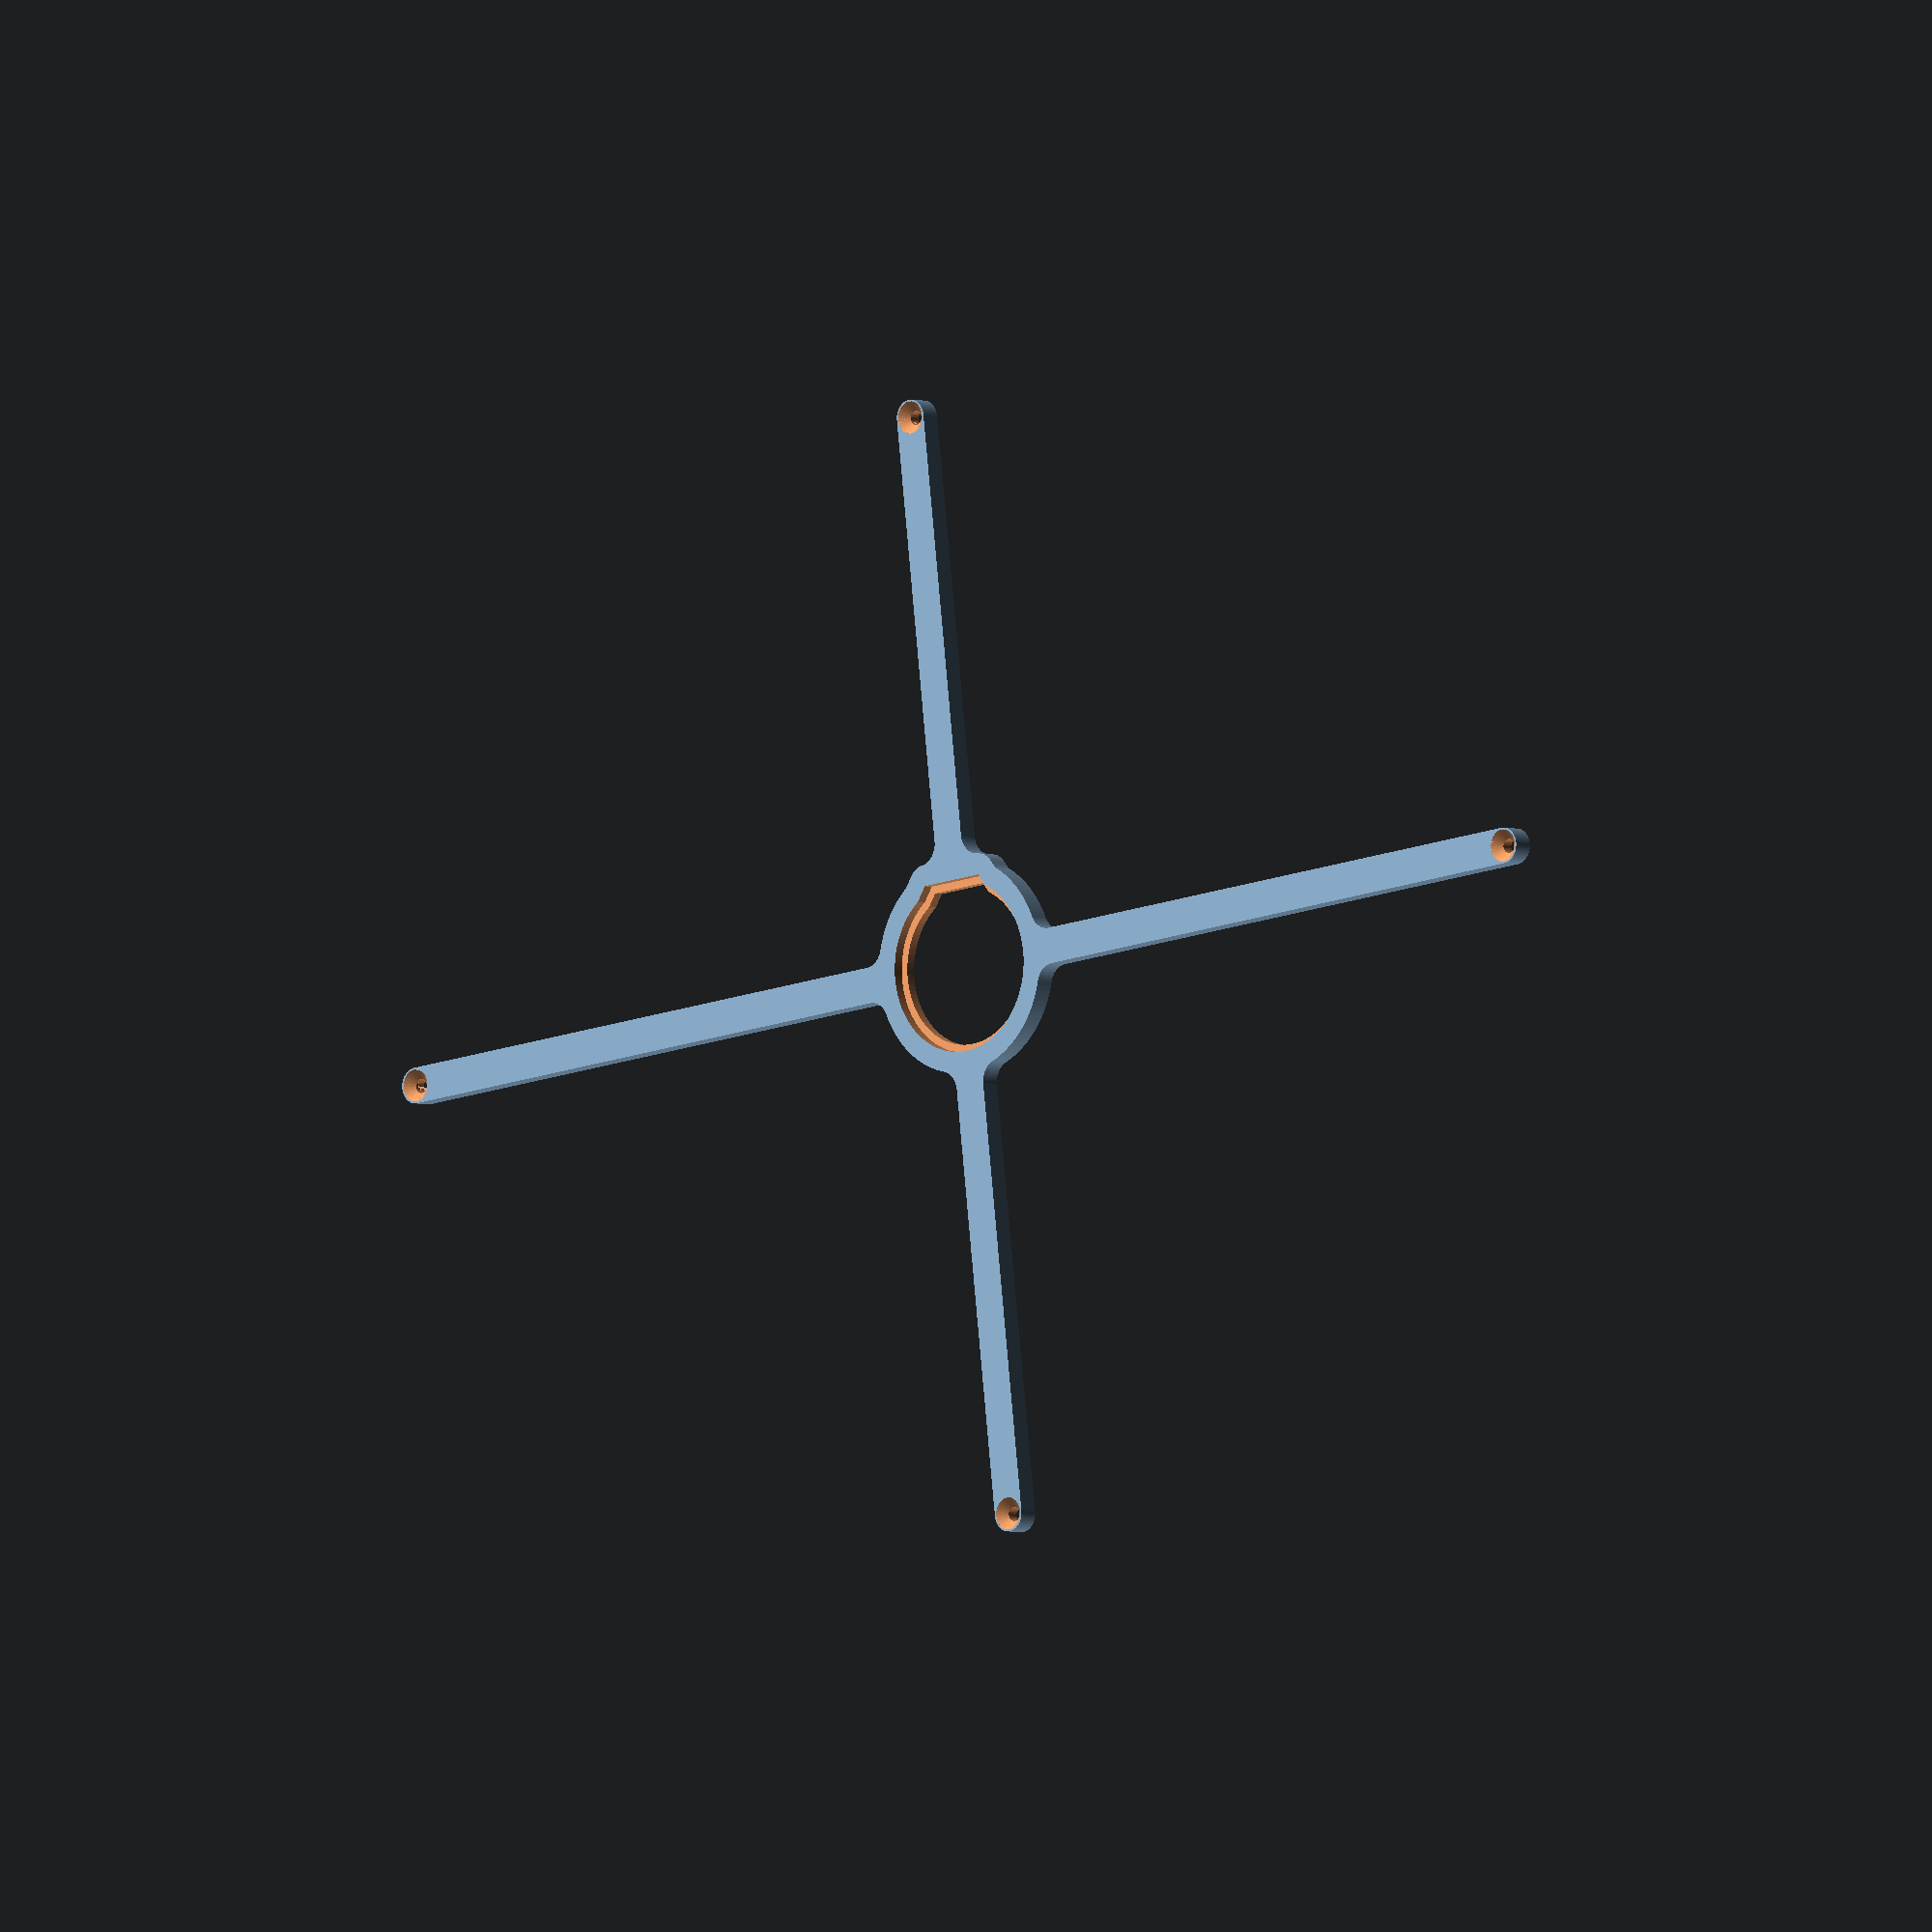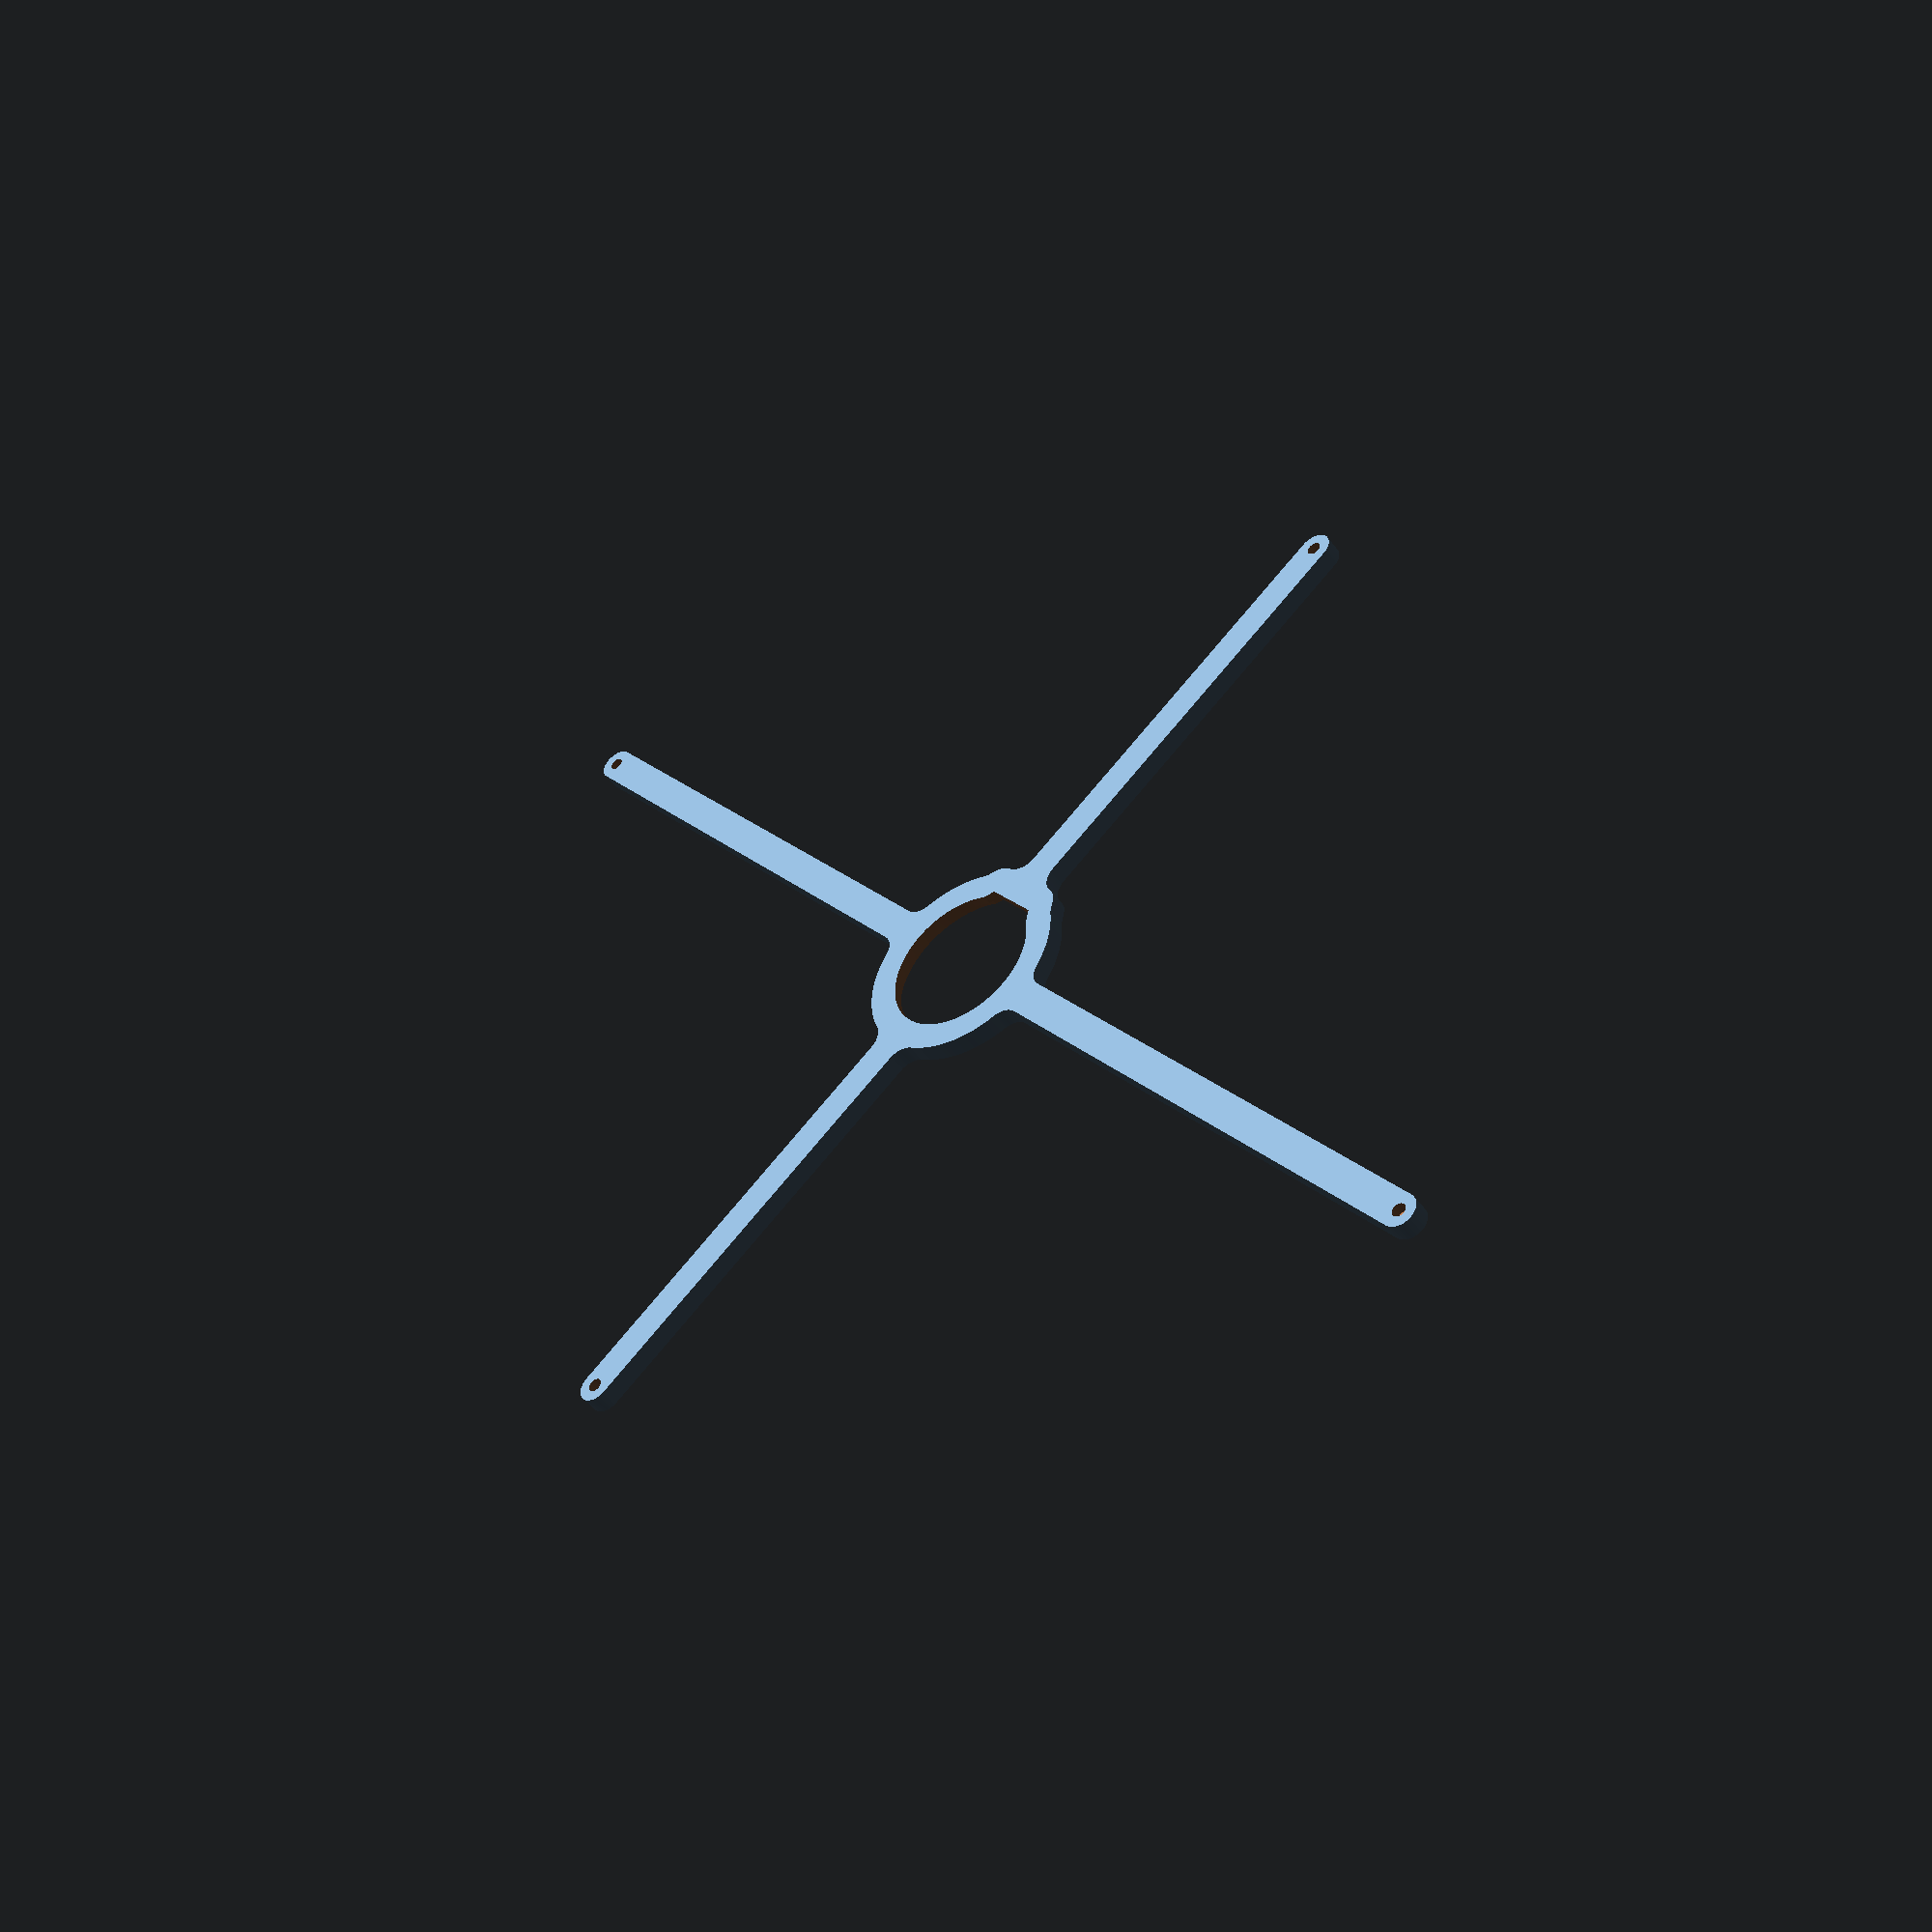
<openscad>
// Generated by SolidPython <Unknown> on 2023-10-17 18:23:48


scale(v = 0.0000010000) {
	translate(v = [-80000000, -60000000, 0]) {
		difference() {
			linear_extrude(convexity = 10, height = 2850000) {
				polygon(points = [[65728138.3623290882, 55391201.1287874654], [65681597.1480590329, 55529944.3328799605], [65628373.2172179148, 55666132.4049967825], [65568554.9544590414, 55799555.6160267293], [65502285.4136282951, 55929894.8877721876], [65429723.0766382068, 56056838.5171972290], [65351041.4744625017, 56180082.9218576699], [65266428.7721409798, 56299333.3659109548], [65176087.3187879324, 56414304.6649690345], [65080233.1636792272, 56524721.8681097925], [64979095.5395758823, 56630320.9154151902], [64872916.3145203069, 56730849.2694632858], [64761949.4134141207, 56826066.5192659795], [64646460.2107645273, 56915744.9552045316], [64526724.8960466310, 56999670.1135924608], [64403029.8132041171, 57077641.2895593271], [64275670.7758652046, 57149472.0170312077], [64144952.3599111736, 57214990.5146600455], [64011187.1750918031, 57274040.0966338292], [63874695.1174263433, 57326479.5473870933], [63735802.6041809618, 57372183.4593141079], [63594841.7932499871, 57411042.5326780304], [63452149.7888084576, 57442963.8369985074], [63308067.8351368159, 57467871.0332923830], [63162940.5005432889, 57485704.5566365570], [63017114.8533383459, 57496421.7586158738], [62870817.3567903265, 57500000.0000000000], [2536817.3871386712, 57500000.0000000000], [2536571.9748534421, 57500003.0118130371], [2463472.2254746025, 57501797.5099367946], [2463226.9610165572, 57501806.5435617045], [2291730.1881596930, 57510231.6397577971], [2291485.2192669720, 57510246.6897530630], [2255290.2644152408, 57512916.5900216773], [2254801.8032992440, 57512964.6992424801], [2218781.4526528097, 57517407.3857562393], [2218538.2546602483, 57517440.4160025790], [2048693.0894754922, 57542634.5663088784], [2048450.7753324434, 57542673.5549846366], [2012691.8050708696, 57548878.3249225989], [2012210.4115569051, 57548974.0800461024], [1976798.9681716824, 57556925.9855740070], [1976560.1787742169, 57556982.6943424419], [1810002.3230493953, 57598703.2653189376], [1809764.9972736808, 57598765.8171929345], [1774786.3900334109, 57608445.7014739141], [1774316.7002041684, 57608588.1803259328], [1739855.1956376487, 57619972.7236708626], [1739623.1145077164, 57620052.5648249686], [1577956.6114434316, 57677897.7645662799], [1577726.5596120039, 57677983.2772297561], [1543865.1785021741, 57691045.0532765463], [1543411.7157274750, 57691232.8837078586], [1510232.0331073429, 57705940.4254939333], [1510008.8953130888, 57706042.6301197335], [1354790.6817090588, 57779455.3777312189], [1354570.1193468166, 57779563.0276504979], [1322152.0679782326, 57795880.9034193605], [1321719.1993524795, 57796112.2765202299], [1290140.8771604423, 57814001.1750799865], [1289928.8316408084, 57814124.7588910758], [1142653.7437452122, 57902398.0494816750], [1142444.7949882729, 57902526.7999291793], [1111782.2769168948, 57921943.6253563017], [1111374.1712015891, 57922216.3128772825], [1081701.3259426013, 57943114.2883386090], [1081502.4148118543, 57943258.0611553192], [943588.7922300631, 58045541.7746814638], [943393.4693691811, 58045690.3857199997], [914781.7814057618, 58068019.1661622822], [914402.3688820312, 58068330.5419734865], [886920.7662768660, 58092036.3354086205], [886736.9051579329, 58092198.9126201347], [759512.9314666259, 58207508.0010066181], [759333.1155677259, 58207675.0414306521], [733047.8039082945, 58232700.7385261282], [732700.7385261500, 58233047.8039082736], [707675.0414307266, 58259333.1155676469], [707508.0010066917, 58259512.9314665496], [592198.9126202191, 58386736.9051578492], [592036.3354087039, 58386920.7662767768], [568330.5419733555, 58414402.3688821867], [568019.1661621548, 58414781.7814059183], [545690.3857199233, 58443393.4693692699], [545541.7746813825, 58443588.7922301516], [443258.0611553856, 58581502.4148117453], [443114.2883386755, 58581701.3259424940], [422216.3128773170, 58611374.1712015271], [421943.6253563369, 58611782.2769168317], [402526.7999290604, 58642444.7949884534], [402398.0494815543, 58642653.7437453941], [314124.7588911513, 58789928.8316406682], [314001.1750800670, 58790140.8771603033], [296112.2765202507, 58821719.1993524507], [295880.9034193826, 58822152.0679782033], [279563.0276504187, 58854570.1193469837], [279455.3777311395, 58854790.6817092299], [206042.6301197564, 59010008.8953130543], [205940.4254939558, 59010232.0331073031], [191232.8837078973, 59043411.7157273814], [191045.0532765847, 59043865.1785020828], [177983.2772298265, 59077726.5596118346], [177897.7645663439, 59077956.6114432588], [120052.5648249138, 59239623.1145078689], [119972.7236708136, 59239855.1956378073], [108588.1803259197, 59274316.7002042308], [108445.7014738958, 59274786.3900334686], [98765.8171929452, 59309764.9972736090], [98703.2653189541, 59310002.3230493292], [56982.6943424438, 59476560.1787742227], [56925.9855740039, 59476798.9681716859], [48974.0800460897, 59512210.4115569293], [48878.3249225857, 59512691.8050708920], [42673.5549846191, 59548450.7753324807], [42634.5663088607, 59548693.0894755274], [17440.4160025720, 59718538.2546602488], [17407.3857562327, 59718781.4526528120], [12964.6992424766, 59754801.8032992259], [12916.5900216767, 59755290.2644152194], [10246.6897530624, 59791485.2192668915], [10231.6397577975, 59791730.1881596148], [1806.5435617077, 59963226.9610165209], [1797.5099367974, 59963472.2254745662], [906.8279369439, 59999754.5877147540], [906.8279369439, 60000245.4122852162], [1797.5099367986, 60036527.7745254487], [1806.5435617089, 60036773.0389834940], [10231.6397577994, 60208269.8118404225], [10246.6897530642, 60208514.7807331458], [12916.5900216753, 60244709.7355847731], [12964.6992424751, 60245198.1967007667], [17407.3857562377, 60281218.5473472401], [17440.4160025770, 60281461.7453398034], [42634.5663088542, 60451306.9105244428], [42673.5549846127, 60451549.2246674895], [48878.3249225832, 60487308.1949291006], [48974.0800460873, 60487789.5884430632], [56925.9855740142, 60523201.0318283588], [56982.6943424540, 60523439.8212258220], [98703.2653189415, 60689997.6769506261], [98765.8171929326, 60690235.0027263463], [108445.7014739000, 60725213.6099665463], [108588.1803259240, 60725683.2997957841], [119972.7236708041, 60760144.8043621629], [120052.5648249042, 60760376.8854921013], [177897.7645663715, 60922043.3885568231], [177983.2772298545, 60922273.4403882474], [191045.0532765673, 60956134.8214978725], [191232.8837078793, 60956588.2842725739], [205940.4254939014, 60989767.9668925777], [206042.6301197023, 60989991.1046868265], [279455.3777311791, 61145209.3182908446], [279563.0276504582, 61145429.8806530908], [295880.9034193837, 61177847.9320217967], [296112.2765202521, 61178280.8006475493], [314001.1750800397, 61209859.1228396446], [314124.7588911239, 61210071.1683592796], [402398.0494815796, 61357346.2562546432], [402526.7999290857, 61357555.2050115839], [421943.6253563520, 61388217.7230831906], [422216.3128773323, 61388625.8287984952], [443114.2883386753, 61418298.6740575060], [443258.0611553854, 61418497.5851882547], [545541.7746813822, 61556411.2077698484], [545690.3857199228, 61556606.5306307301], [568019.1661622113, 61585218.2185941562], [568330.5419734118, 61585597.6311178803], [592036.3354087054, 61613079.2337232307], [592198.9126202211, 61613263.0948421657], [707508.0010065405, 61740487.0685332939], [707675.0414305761, 61740666.8844321966], [732700.7385261048, 61766952.1960916743], [733047.8039082475, 61767299.2614738196], [759333.1155678505, 61792324.9585694671], [759512.9314667517, 61792491.9989935011], [886736.9051577168, 61907801.0873796716], [886920.7662766498, 61907963.6645911857], [914402.3688821865, 61931669.4580266401], [914781.7814059174, 61931980.8338378444], [943393.4693692435, 61954309.6142800525], [943588.7922301254, 61954458.2253185883], [1081502.4148116889, 62056741.9388445616], [1081701.3259424348, 62056885.7116612718], [1111374.1712015313, 62077783.6871226802], [1111782.2769168383, 62078056.3746436611], [1142444.7949883942, 62097473.2000708953], [1142653.7437453337, 62097601.9505183995], [1289928.8316407220, 62185875.2411088720], [1290140.8771603561, 62185998.8249199614], [1321719.1993525682, 62203887.7234798148], [1322152.0679783197, 62204119.0965806767], [1354570.1193469369, 62220436.9723495618], [1354790.6817091806, 62220544.6222688481], [1510008.8953129519, 62293957.3698802069], [1510232.0331072039, 62294059.5745060071], [1543411.7157274175, 62308767.1162921265], [1543865.1785021198, 62308954.9467234388], [1577726.5596116942, 62322016.7227701247], [1577956.6114431205, 62322102.2354336008], [1739623.1145080079, 62379947.4351751283], [1739855.1956379409, 62380027.2763292342], [1774316.7002042213, 62391411.8196740821], [1774786.3900334619, 62391554.2985261008], [1809764.9972735271, 62401234.1828070283], [1810002.3230492431, 62401296.7346810251], [1976560.1787743554, 62443017.3056575879], [1976798.9681718196, 62443074.0144260228], [2012210.4115568539, 62451025.9199538901], [2012691.8050708184, 62451121.6750773937], [2048450.7753324085, 62457326.4450153634], [2048693.0894754590, 62457365.4336911216], [2218538.2546602106, 62482559.5839974135], [2218781.4526527710, 62482592.6142437533], [2254801.8032992566, 62487035.3007575199], [2255290.2644152539, 62487083.4099783227], [2291485.2192669809, 62489753.3102469370], [2291730.1881597019, 62489768.3602422029], [2463226.9610165581, 62498193.4564382955], [2463472.2254746035, 62498202.4900632054], [2536571.9748534411, 62499996.9881869629], [2536817.3871386703, 62500000.0000000000], [62870817.3567903340, 62500000.0000000000], [63017114.8533383459, 62503578.2413841262], [63162940.5005432963, 62514295.4433634430], [63308067.8351368159, 62532128.9667076170], [63452149.7888084576, 62557036.1630014926], [63594841.7932499796, 62588957.4673219696], [63735802.6041809544, 62627816.5406858847], [63874695.1174263284, 62673520.4526128992], [64011187.1750917882, 62725959.9033661559], [64144952.3599111587, 62785009.4853399396], [64275670.7758651823, 62850527.9829687774], [64403029.8132040948, 62922358.7104406580], [64526724.8960466087, 63000329.8864075243], [64646460.2107645050, 63084255.0447954461], [64761949.4134140983, 63173933.4807339907], [64872916.3145202845, 63269150.7305366844], [64979095.5395758599, 63369679.0845847800], [65080233.1636792049, 63475278.1318901703], [65176087.3187879026, 63585695.3350309208], [65266428.7721409500, 63700666.6340890005], [65351041.4744624719, 63819917.0781422779], [65429723.0766381845, 63943161.4828027189], [65502285.4136282653, 64070105.1122277528], [65568554.9544590190, 64200444.3839732036], [65628373.2172178924, 64333867.5950031504], [65681597.1480590180, 64470055.6671199650], [65728138.3623290733, 64608798.8712124601], [65752641.4483756498, 64688235.9251360744], [65752678.9360348955, 64688354.8208012953], [65764070.2252676263, 64723713.3366647214], [65764109.1922045723, 64723831.7557579055], [65799838.2200681940, 64830173.8034924716], [65799878.6602267772, 64830291.7276095077], [65812147.9211010933, 64865355.2606894597], [65812189.8281963244, 64865472.6715031639], [66004041.3093523085, 65392580.2838681266], [66004084.6768711731, 65392697.1631310955], [66017224.2823726609, 65427443.9166726544], [66017269.1035752073, 65427560.2462200969], [66058254.4309949875, 65531989.1573746055], [66058300.6989153326, 65532104.9191271514], [66072302.4809924439, 65566513.2932981476], [66072350.1884398386, 65566628.4692646787], [66290237.3288670853, 66083517.8383473381], [66290286.4684270918, 66083632.4106277898], [66305141.7230681181, 66117681.0159443319], [66305192.2871036977, 66117794.9667324424], [66351332.0180975199, 66220051.1145786420], [66351383.9987502694, 66220164.4261647463], [66367083.4913940430, 66253832.0967878029], [66367136.8805853873, 66253944.7515615672], [66610517.9785225689, 66759330.8089493960], [66610572.7679550201, 66759442.7894025892], [66627106.7392316088, 66792708.5962958112], [66627162.9203900695, 66792819.8850249723], [66678342.3443168402, 66892649.0446677580], [66678399.9084699079, 66892759.6243769601], [66695758.0802677125, 66925602.8883175626], [66695817.0184690580, 66925712.7418210432], [66964086.9901586398, 67418339.0181447417], [66964147.2932483703, 67418448.1283696145], [66982318.8751030043, 67450848.4328025579], [66982380.5337091312, 67450956.7827914655], [67038472.4104571715, 67548110.7632109523], [67038535.4149970040, 67548218.3361246735], [67057509.1107990071, 67580155.5398542881], [67057573.4514806941, 67580262.3189743608], [67350065.3355040848, 68058904.0676921308], [67350131.0023281276, 68059010.0364234895], [67369895.0173450112, 68090464.2861339748], [67369962.0001057833, 68090569.4280074835], [67430826.8764310032, 68184806.6890997589], [67430895.1647183895, 68184910.9877747744], [67451437.2129274905, 68215862.7303730696], [67451506.7961284518, 68215966.1696400344], [67767493.4115763754, 68679433.4119488001], [67767564.2788766474, 68679535.9757316709], [67788871.5906001180, 68709965.9704985768], [67788943.7309858501, 68710067.6428574175], [67854430.2872169465, 68801153.8959450424], [67854503.6894764304, 68801254.6610784233], [67876563.0193230510, 68831143.9916349202], [67876637.6720484942, 68831243.8338824362], [68215333.4264072180, 69278384.3171925694], [68215409.3179964423, 69278483.2210372388], [68238206.9530923814, 69307813.3070991188], [68238284.0717507005, 69307911.2571697831], [68308229.4979902953, 69395620.0474751592], [68308307.8317323178, 69395717.0285489112], [68331829.6002477407, 69424469.6374798566], [68331909.1368992180, 69424565.6344843805], [68692471.9791573286, 69854267.6971014589], [68692552.7063570619, 69854362.6951173842], [68716783.9863141030, 69882519.9532608092], [68716865.8915158808, 69882613.9375239909], [68791096.2924122959, 69966727.2071732730], [68791179.3628868163, 69966820.1630771607], [68816105.0912481099, 69994364.5668660700], [68816189.3140849620, 69994456.4799639285], [69197722.8282067180, 70405651.8148568571], [69197808.1903164238, 70405742.6708639860], [69223412.8723523319, 70432657.0977059603], [69223499.3604683280, 70432746.8825019747], [69301830.1875510365, 70513055.5126560032], [69301917.7882317752, 70513144.2122870088], [69328185.5071501434, 70539411.9312053770], [69328274.2067811489, 70539499.5318861157], [69729829.8403346390, 70931165.8426628709], [69729919.6251306534, 70931252.3307788670], [69756834.0519719869, 70956857.0128141791], [69756924.9079791158, 70956942.3749238849], [69839161.4184698910, 71033246.7056741863], [69839253.3315677494, 71033330.9285110384], [69866797.7353560627, 71058256.6568717957], [69866890.6912599504, 71058339.7273463160], [70287470.1136687249, 71429503.2698451579], [70287564.0979319066, 71429585.1750469357], [70315721.3560757786, 71453816.4550043792], [70315816.3540917039, 71453897.1822041124], [70401754.0950649381, 71526007.5089589655], [70401850.0920694619, 71526087.0456104428], [70430602.7010008246, 71549608.8141261935], [70430699.6820745766, 71549687.1478682160], [70869257.2666289359, 71899425.1510428637], [70869355.2166996002, 71899502.2697011828], [70898685.3027623147, 71922299.9047977775], [70898784.2066069841, 71922375.7963870019], [70988209.5233011991, 71990112.8415149599], [70988309.3655487150, 71990187.4942404032], [71018198.6961057782, 72012246.8240874410], [71018299.4612391591, 72012320.2263469249], [71473744.8846824467, 72339763.1864149123], [71473846.5570412874, 72339835.3268006444], [71504276.5518097579, 72361142.6385252029], [71504379.1155926287, 72361213.5058254749], [71597069.6825790405, 72424408.8643584400], [71597173.1218460053, 72424478.4475594014], [71628124.8644440174, 72445020.4957683086], [71628229.1631190330, 72445088.7840556949], [72099430.1163685173, 72749422.6262264401], [72099535.2582420260, 72749489.6089872122], [72130989.5079532713, 72769253.6240045726], [72131095.4766846299, 72769319.2908286154], [72226820.8506105095, 72827815.8491489589], [72226927.6297305822, 72827880.1898306459], [72258864.8334597200, 72846853.8856323659], [72258972.4063734412, 72846916.8901721984], [72744757.4096160829, 73127384.9925626367], [72744865.7596049905, 73127446.6511687636], [72777266.0640386194, 73145618.2330237776], [72777375.1742634922, 73145678.5361135155], [72875897.3667657673, 73199330.8625598997], [72876007.2202692479, 73199389.8007612377], [72908850.4842091501, 73216747.9725586772], [72908961.0639183521, 73216805.5367117524], [73408122.3790954947, 73472710.6114285141], [73408233.6678246707, 73472766.7925869673], [73441499.4747187942, 73489300.7638639957], [73441611.4551719725, 73489355.5532964468], [73542685.5245559216, 73538030.2597313523], [73542798.1793296933, 73538083.6489226967], [73576465.8499525487, 73553783.1415663660], [73576579.1615386605, 73553835.1222191155], [74087875.7949710786, 73784540.9489250332], [74087989.7457591742, 73784591.5129606128], [74122038.3510749042, 73799446.7676012814], [74122152.9233553559, 73799495.9071612805], [74225527.5835607648, 73843071.9805960357], [74225642.7595273107, 73843119.6880434453], [74260051.1336982101, 73857121.4701205194], [74260166.8954507560, 73857167.7380408496], [74782327.6831458360, 74062100.7456998676], [74782444.0126932710, 74062145.5669024140], [74817190.7662362009, 74075285.1724044383], [74817307.6454991698, 74075328.5399233103], [74922725.8908308446, 74113697.6433726102], [74922843.3016445488, 74113739.5504678339], [74957906.8347249627, 74126008.8113423139], [74958024.7588419914, 74126049.2515009046], [75462156.9034640342, 74295428.6439976841], [75602368.5269567966, 74346461.5014471859], [75739747.1596085578, 74404371.4512637556], [75874068.4470601678, 74469057.1740659922], [76004998.4454269111, 74540357.8509549499], [76132211.6421028078, 74618096.2172133327], [76255391.7650375813, 74702079.0030143708], [76374232.5690366030, 74792097.4139197618], [76488438.5971362889, 74887927.6499764323], [76597725.9151569605, 74989331.4621189535], [76701822.8176056445, 75096056.7444921881], [76800470.5031813681, 75207838.1612285376], [76893423.7181949019, 75324397.8061137348], [76980451.3663075268, 75445445.8935048729], [77061337.0830739290, 75570681.4787843525], [77135879.7738574743, 75699793.2065543383], [77203894.1137842089, 75832460.0847173184], [77265211.0084881335, 75968352.2825099975], [77319678.0145079195, 76107131.9505174309], [77367159.7182848305, 76248454.0606189370], [77407538.0728218555, 76391967.2637816370], [77440712.6911674291, 76537314.7635698467], [77466601.0959933400, 76684135.2031979710], [77485138.9246462286, 76832063.5639201701], [77496280.0891631097, 76980732.0725231320], [77500000.0000000000, 77129895.7885048091], [77500000.0000000000, 162463182.6128612757], [77500003.0118130445, 162463428.0251465142], [77501797.5099367946, 162536527.7745253444], [77501806.5435616970, 162536773.0389833748], [77510231.6397578120, 162708269.8118407130], [77510246.6897530854, 162708514.7807334363], [77512916.5900216699, 162744709.7355847359], [77512964.6992424577, 162745198.1967007518], [77517407.3857562095, 162781218.5473470986], [77517440.4160025567, 162781461.7453396320], [77542634.5663088411, 162951306.9105243683], [77542673.5549845994, 162951549.2246674299], [77548878.3249225765, 162987308.1949290633], [77548974.0800460726, 162987789.5884430408], [77556925.9855740070, 163023201.0318283737], [77556982.6943424493, 163023439.8212258220], [77598703.2653190196, 163189997.6769509315], [77598765.8171930164, 163190235.0027266443], [77608445.7014738470, 163225213.6099663675], [77608588.1803258657, 163225683.2997956276], [77619972.7236710489, 163260144.8043628931], [77620052.5648251474, 163260376.8854928017], [77677897.7645662874, 163422043.3885565996], [77677983.2772297710, 163422273.4403880537], [77691045.0532765687, 163456134.8214978874], [77691232.8837078810, 163456588.2842725813], [77705940.4254940152, 163489767.9668928981], [77706042.6301198155, 163489991.1046871543], [77779455.3777309060, 163645209.3182903528], [77779563.0276501924, 163645429.8806525767], [77795880.9034194350, 163677847.9320219159], [77796112.2765202969, 163678280.8006476760], [77814001.1750800014, 163709859.1228396297], [77814124.7588910908, 163710071.1683592498], [77902398.0494814962, 163857346.2562545240], [77902526.7999290079, 163857555.2050114870], [77921943.6253563166, 163888217.7230831385], [77922216.3128772825, 163888625.8287984431], [77943114.2883387208, 163918298.6740576029], [77943258.0611554384, 163918497.5851883292], [78045541.7746811658, 164056411.2077695429], [78045690.3857197016, 164056606.5306304395], [78068019.1661623567, 164085218.2185943425], [78068330.5419735610, 164085597.6311180592], [78092036.3354084939, 164113079.2337229848], [78092198.9126200080, 164113263.0948419273], [78207508.0010065883, 164240487.0685333312], [78207675.0414306223, 164240666.8844322264], [78232700.7385260910, 164266952.1960916519], [78233047.8039082289, 164267299.2614738047], [78259333.1155672818, 164292324.9585689306], [78259512.9314661920, 164292491.9989929497], [78386736.9051583558, 164407801.0873802304], [78386920.7662772834, 164407963.6645917594], [78414402.3688823283, 164431669.4580267966], [78414781.7814060599, 164431980.8338379860], [78443393.4693691134, 164454309.6142799854], [78443588.7922299951, 164454458.2253185511], [78581502.4148114622, 164556741.9388444126], [78581701.3259422183, 164556885.7116611004], [78611374.1712014228, 164577783.6871225834], [78611782.2769167274, 164578056.3746435642], [78642444.7949887067, 164597473.2000710666], [78642653.7437456399, 164597601.9505185783], [78789928.8316411227, 164685875.2411091030], [78790140.8771607578, 164685998.8249201775], [78821719.1993521154, 164703887.7234795392], [78822152.0679778606, 164704119.0965804160], [78854570.1193475872, 164720436.9723498821], [78854790.6817098409, 164720544.6222691536], [79010008.8953128755, 164793957.3698801398], [79010232.0331071168, 164794059.5745059550], [79043411.7157274932, 164808767.1162921488], [79043865.1785022020, 164808954.9467234612], [79077726.5596114099, 164822016.7227700055], [79077956.6114428341, 164822102.2354334891], [79239623.1145081073, 164879947.4351751804], [79239855.1956380457, 164880027.2763292789], [79274316.7002038211, 164891411.8196739554], [79274786.3900330663, 164891554.2985259891], [79309764.9972742200, 164901234.1828072071], [79310002.3230499327, 164901296.7346811891], [79476560.1787743717, 164943017.3056575954], [79476798.9681718349, 164943074.0144260228], [79512210.4115566462, 164951025.9199538529], [79512691.8050706089, 164951121.6750773787], [79548450.7753330171, 164957326.4450154901], [79548693.0894760638, 164957365.4336912334], [79718538.2546604723, 164982559.5839974582], [79718781.4526530355, 164982592.6142438054], [79754801.8032991439, 164987035.3007575274], [79755290.2644151449, 164987083.4099783301], [79791485.2192672342, 164989753.3102469742], [79791730.1881599575, 164989768.3602422178], [79963226.9610166401, 164998193.4564383030], [79963472.2254746854, 164998202.4900632203], [79999754.5877147764, 164999093.1720630527], [80000245.4122852236, 164999093.1720630527], [80036527.7745253146, 164998202.4900632203], [80036773.0389833599, 164998193.4564383030], [80208269.8118400425, 164989768.3602422178], [80208514.7807327658, 164989753.3102469742], [80244709.7355848551, 164987083.4099783301], [80245198.1967008561, 164987035.3007575274], [80281218.5473469645, 164982592.6142438054], [80281461.7453395277, 164982559.5839974582], [80451306.9105239362, 164957365.4336912334], [80451549.2246669829, 164957326.4450154901], [80487308.1949293911, 164951121.6750773787], [80487789.5884433538, 164951025.9199538529], [80523201.0318281651, 164943074.0144260228], [80523439.8212256283, 164943017.3056575954], [80689997.6769500673, 164901296.7346811891], [80690235.0027257800, 164901234.1828072071], [80725213.6099669337, 164891554.2985259891], [80725683.2997961789, 164891411.8196739554], [80760144.8043619543, 164880027.2763292789], [80760376.8854918927, 164879947.4351751804], [80922043.3885571659, 164822102.2354334891], [80922273.4403885901, 164822016.7227700055], [80956134.8214977980, 164808954.9467234612], [80956588.2842725068, 164808767.1162921488], [80989767.9668928832, 164794059.5745059550], [80989991.1046871245, 164793957.3698801398], [81145209.3182901591, 164720544.6222691536], [81145429.8806524128, 164720436.9723498821], [81177847.9320221394, 164704119.0965804160], [81178280.8006478846, 164703887.7234795392], [81209859.1228392422, 164685998.8249201775], [81210071.1683588773, 164685875.2411091030], [81357346.2562543601, 164597601.9505185783], [81357555.2050112933, 164597473.2000710666], [81388217.7230832726, 164578056.3746435642], [81388625.8287985772, 164577783.6871225834], [81418298.6740577817, 164556885.7116611004], [81418497.5851885378, 164556741.9388444126], [81556411.2077700049, 164454458.2253185511], [81556606.5306308866, 164454309.6142799854], [81585218.2185939401, 164431980.8338379860], [81585597.6311176717, 164431669.4580267966], [81613079.2337227166, 164407963.6645917594], [81613263.0948416442, 164407801.0873802304], [81740487.0685338080, 164292491.9989929497], [81740666.8844327182, 164292324.9585689306], [81766952.1960917711, 164267299.2614738047], [81767299.2614739090, 164266952.1960916519], [81792324.9585693777, 164240666.8844322264], [81792491.9989934117, 164240487.0685333312], [81907801.0873799920, 164113263.0948419273], [81907963.6645915061, 164113079.2337229848], [81931669.4580264390, 164085597.6311180592], [81931980.8338376433, 164085218.2185943425], [81954309.6142802984, 164056606.5306304395], [81954458.2253188342, 164056411.2077695429], [82056741.9388447553, 163918497.5851880610], [82056885.7116614729, 163918298.6740573347], [82077783.6871224791, 163888625.8287988007], [82078056.3746434450, 163888217.7230834961], [82097473.2000709921, 163857555.2050114572], [82097601.9505185038, 163857346.2562544942], [82185875.2411090583, 163710071.1683589518], [82185998.8249201477, 163709859.1228393316], [82203887.7234797925, 163678280.8006474972], [82204119.0965806544, 163677847.9320217371], [82220436.9723493010, 163645429.8806535602], [82220544.6222685874, 163645209.3182913363], [82293957.3698802590, 163489991.1046869159], [82294059.5745060593, 163489767.9668926597], [82308767.1162921041, 163456588.2842726409], [82308954.9467234164, 163456134.8214979172], [82322016.7227702886, 163422273.4403878450], [82322102.2354337722, 163422043.3885564208], [82379947.4351749718, 163260376.8854924738], [82380027.2763290703, 163260144.8043625653], [82391411.8196741194, 163225683.2997956872], [82391554.2985261381, 163225213.6099664271], [82401234.1828070432, 163190235.0027264357], [82401296.7346810400, 163189997.6769507229], [82443017.3056575507, 163023439.8212258220], [82443074.0144259930, 163023201.0318283737], [82451025.9199539274, 162987789.5884430408], [82451121.6750774235, 162987308.1949290633], [82457326.4450154006, 162951549.2246674299], [82457365.4336911589, 162951306.9105243683], [82482559.5839974433, 162781461.7453396320], [82482592.6142437905, 162781218.5473470986], [82487035.3007575423, 162745198.1967007518], [82487083.4099783301, 162744709.7355847359], [82489753.3102469146, 162708514.7807334363], [82489768.3602421880, 162708269.8118407130], [82498193.4564383030, 162536773.0389833748], [82498202.4900632054, 162536527.7745253444], [82499996.9881869555, 162463428.0251465142], [82500000.0000000000, 162463182.6128612757], [82500000.0000000000, 77131031.6370264888], [82503494.9282100648, 76986446.3056351095], [82513962.7931721956, 76842319.2561428547], [82531382.0651408583, 76698866.2967580259], [82555712.0563018024, 76556422.5039049983], [82586895.9368308187, 76415320.5968047529], [82624860.8676367700, 76275890.1603101045], [82669518.1704984009, 76138456.8750645816], [82720763.5351981968, 76003341.7567802668], [82778477.2631698251, 75870860.4064103812], [82842524.5470889509, 75741322.2729715705], [82912755.7857551128, 75615029.9307352602], [82989006.9335300326, 75492278.3724750876], [83071099.8835126907, 75373354.3204277307], [83158842.8835614771, 75258535.5565668195], [83252030.9841878563, 75148090.2737614810], [83350446.5172738731, 75042276.4493359029], [83453859.6045023203, 74941341.2424846888], [83562028.6943031698, 74845520.4169621319], [83674701.1260692626, 74755037.7903856039], [83791613.7203176320, 74670104.7114453763], [83912493.3934244812, 74590919.5662359595], [84037057.7954898328, 74517667.3148690462], [84165015.9698496461, 74450519.0594438612], [84296069.0326907337, 74389631.6443881243], [84429910.8711807281, 74335147.2901023477], [84566342.8867872804, 74287153.1478124708], [84689992.8648570478, 74246985.9089626372], [84690117.0661133975, 74246944.6622299403], [84727045.4352154136, 74234412.0177492797], [84727169.0860466808, 74234369.1491480619], [85282259.4253583401, 74037846.2737524658], [85282382.5045865178, 74037801.7906249762], [85318970.2275252491, 74024306.9711551517], [85319092.7140702605, 74024260.8811200857], [85429040.3316707611, 73982065.7143242806], [85429162.2045540363, 73982018.0252756327], [85465384.2165246755, 73967570.2755847573], [85465505.4548727572, 73967520.9956903160], [86009552.3422127515, 73742222.2834772319], [86009672.9252608418, 73742171.4211772978], [86045504.4119968116, 73726780.6388467401], [86045624.3190923482, 73726728.2028526217], [86153213.4627485722, 73678837.8396865427], [86153332.6733547896, 73678783.8389790803], [86188749.0881176740, 73662460.5676268488], [86188867.5818170607, 73662405.0114548802], [86720380.4524540007, 73408947.7296530455], [86720498.2089518756, 73408890.6275317967], [86755475.2893578410, 73391646.0495850146], [86755592.2884857506, 73391587.4112945348], [86860528.1884151250, 73338133.0604605973], [86860644.4101343304, 73338072.8960439861], [86895158.1947687268, 73319918.8250810653], [86895273.6191736460, 73319857.1448428482], [87412796.2487267405, 73038935.7087592185], [87412910.8560483754, 73038872.5232634991], [87446937.7008813173, 73019821.3959210366], [87447051.4714905769, 73019756.7159897685], [87549046.6271928102, 72960884.8302521110], [87549159.5416039228, 72960818.6669631749], [87582676.1361903250, 72940883.5344146937], [87582788.1750641763, 72940815.8991000354], [88084902.6692318916, 72633199.9695778042], [88085013.8133792877, 72633130.8738214970], [88117997.1968231499, 72612325.3928394169], [88118107.4272081703, 72612254.8484756500], [88216882.3951555192, 72548126.7234106809], [88216991.6928987354, 72548054.7425217777], [88249419.2695887089, 72526393.1661182493], [88249527.6159704328, 72526319.7610325515], [88734858.2952409238, 72192852.1357537061], [88734965.6717044115, 72192777.3190434575], [88766815.2267907113, 72170274.4867073894], [88766921.6149453074, 72170198.2711866647], [88862205.7741892934, 72100989.6032727808], [88862311.1558136642, 72100912.0019951761], [88893560.8704232574, 72077583.3295287937], [88893665.2274684310, 72077504.3557852805], [89360882.3961630166, 71719098.6601998955], [89360985.7107554823, 71719018.3275164813], [89391614.1769465059, 71694879.7964693904], [89391716.4313913435, 71694798.1186048836], [89483248.7250063717, 71620698.5238519609], [89483349.9017902017, 71620615.5147955120], [89513336.1372108310, 71595683.6615213752], [89513436.2190048695, 71595599.3354901373], [89961259.8083426207, 71213237.5196903199], [89961358.7780056000, 71213151.8911270350], [89990682.2402707934, 71187443.7954533696], [89990780.0808519423, 71187356.8790238500], [90078309.7311724424, 71108569.3734677285], [90078406.4259143621, 71108481.1840583533], [90107047.0266789198, 71082014.4575855881], [90107142.5590204746, 71081925.0103007853], [90534345.6342213005, 70676654.6586960703], [90534439.9878004193, 70676563.9688556939], [90562378.1065210998, 70649356.7428917736], [90562471.2651776224, 70649264.8260284811], [90645758.4608690143, 70566005.2695153356], [90645850.4086474180, 70565912.1413719803], [90673066.9060248584, 70537983.0545105785], [90673157.6271770447, 70537888.7310374230], [91078569.7489755005, 70110820.1922187358], [91078659.2279634178, 70110724.6895707995], [91105135.4590491205, 70082092.8749273270], [91105223.6805474758, 70081996.2094615847], [91184040.2336374372, 69994492.7142386287], [91184127.1825363338, 69994394.9025112092], [91209845.0095124394, 69965079.9746085554], [91209930.6709199250, 69964981.0333719105], [91592441.1023095250, 69517284.3780029118], [91592525.4615541548, 69517184.3242029548], [91617467.2661532015, 69487206.3655403405], [91617550.3087865561, 69487105.2163135260], [91691680.2798451334, 69395597.5220562965], [91691761.9916443229, 69395495.2947266996], [91715910.6872227937, 69364874.8420176059], [91715991.0541928113, 69364771.5540939718], [92085155.9063386321, 68883859.3721020669], [92085280.2947153300, 68883757.9038967043], [92085642.1188060343, 68883432.1721616238], [92085987.6607225686, 68883089.2164505273], [92086316.1014689654, 68882729.8496296257], [92086626.6625820845, 68882354.9234623909], [92170187.6565485150, 68776324.0271540284], [92271906.2400490046, 68660133.7671121061], [92379488.0337485522, 68549350.1743622571], [92492646.0730406195, 68444268.7540175170], [92611177.5926420093, 68345086.9009534717], [93835770.2283739597, 67373047.3349255770], [93835964.0484440923, 67372889.4987754673], [93893116.6254889816, 67325147.3832760602], [93893306.4400952905, 67324984.7521440536], [94062204.5778718740, 67176574.2929688841], [94062390.2684210837, 67176406.9684644043], [94089537.1934439689, 67151323.2442894876], [94089895.7409538031, 67150974.9361973107], [94115755.2687772661, 67124565.9684508741], [94115927.9017228931, 67124385.2024807632], [94269168.3349605799, 66959856.7400248721], [94269336.3959590793, 66959671.7157814577], [94293843.9101281464, 66932003.4938306510], [94294165.8991981000, 66931621.1355134845], [94317260.1616004854, 66902762.7952841595], [94317413.8884980977, 66902565.7001020312], [94453465.9368174225, 66723562.6680469736], [94453614.6895459145, 66723361.7922255471], [94475237.9934291393, 66693385.4434507117], [94475520.2077908814, 66692972.8541901782], [94495618.5219581574, 66661953.4002244920], [94495751.8072682023, 66661741.9445648491], [94613256.4807702303, 66470052.3594488129], [94613384.4393748790, 66469837.6385477334], [94631907.5431951284, 66437852.5892032459], [94632147.1638799608, 66437413.8902503327], [94649048.7727762163, 66404543.1681195199], [94649160.2851450443, 66404319.4641600922], [94746943.8590209931, 66201858.0653286278], [94747049.7453552932, 66201631.6441412941], [94762287.6264590472, 66167957.3848891333], [94762482.2599558383, 66167496.9582980201], [94776018.3376351744, 66133103.3054278791], [94776106.9631936252, 66132869.5876915827], [94853192.7017689645, 65921658.7114441842], [94853275.4581608027, 65921422.8516352400], [94865075.9091628194, 65886395.7462334260], [94865223.6113262326, 65885918.1910902187], [94875258.9492925853, 65850345.1570811346], [94875323.8027821034, 65850103.7601160184], [94930941.7158845067, 65632253.1390959695], [94931000.5157009661, 65632010.1966100782], [94939245.6648463607, 65595980.1220576167], [94939344.9603163898, 65595490.2085412592], [94945779.3180873990, 65559093.1235373914], [94945819.7517026961, 65558846.4585973993], [94979414.2859022170, 65336532.1481973603], [94979448.5418066233, 65336284.5497262850], [94984056.0303618312, 65299611.4014303088], [94984105.9273008853, 65299114.0231644437], [94986584.9771936089, 65266117.1809667125], [95001467.2457633764, 65117670.0864535719], [95023710.9538872987, 64970272.5025414675], [95053273.2529652566, 64824166.7163196728], [95090080.6650499701, 64679715.8779353872], [95134041.7042565942, 64537279.0241155475], [95185047.1041537970, 64397210.1857699603], [95242970.0893488675, 64259857.5080367550], [95307666.6905901432, 64125562.3849610314], [95378976.1026093811, 63994658.6109443605], [95456721.0838050246, 63867471.5510949343], [95540708.3967834115, 63744317.3325193077], [95630729.2886545211, 63625502.0585815534], [95726560.0098946542, 63511321.0480726361], [95827962.3704811335, 63402058.1011887342], [95934684.3319208324, 63297984.7941370085], [96046460.6336997300, 63199359.8041245788], [96163013.4525941610, 63106428.2664102167], [96284053.0932104737, 63019421.1650117859], [96409278.7080290616, 62938554.7585905492], [96538379.0451719314, 62864030.0429324359], [96671033.2220255136, 62796032.2513688728], [96806911.5228061676, 62734730.3943724856], [96945676.2180768549, 62680276.8394775987], [97086982.4041835517, 62632806.9325660840], [97230478.8605239540, 62592438.6614610925], [97375808.9225155264, 62559272.3626652360], [97522611.3680956662, 62533390.4719711617], [97670521.3155507296, 62514857.3195648640], [97819171.1304383576, 62503718.9701314494], [97968315.9964191467, 62500000.0000000000], [157463182.6128613353, 62500000.0000000000], [157463428.0251465738, 62499996.9881869629], [157536527.7745254040, 62498202.4900632054], [157536773.0389834344, 62498193.4564382955], [157708269.8118402362, 62489768.3602422103], [157708514.7807329595, 62489753.3102469444], [157744709.7355849147, 62487083.4099783078], [157745198.1967009008, 62487035.3007575050], [157781218.5473468900, 62482592.6142437980], [157781461.7453394532, 62482559.5839974582], [157951306.9105244279, 62457365.4336911291], [157951549.2246674895, 62457326.4450153708], [157987308.1949293017, 62451121.6750773713], [157987789.5884432793, 62451025.9199538678], [158023201.0318281949, 62443074.0144260302], [158023439.8212256432, 62443017.3056575954], [158189997.6769507229, 62401296.7346810326], [158190235.0027264357, 62401234.1828070357], [158225213.6099665165, 62391554.2985261083], [158225683.2997957766, 62391411.8196740896], [158260144.8043625057, 62380027.2763290927], [158260376.8854924142, 62379947.4351749942], [158422043.3885565996, 62322102.2354337275], [158422273.4403880537, 62322016.7227702439], [158456134.8214978874, 62308954.9467234462], [158456588.2842725813, 62308767.1162921339], [158489767.9668928087, 62294059.5745060071], [158489991.1046870649, 62293957.3698802069], [158645209.3182908893, 62220544.6222688258], [158645429.8806531131, 62220436.9723495468], [158677847.9320217371, 62204119.0965806618], [158678280.8006474972, 62203887.7234797925], [158709859.1228397787, 62185998.8249198943], [158710071.1683593988, 62185875.2411088049], [158857346.2562548220, 62097601.9505183026], [158857555.2050117850, 62097473.2000707984], [158888217.7230831981, 62078056.3746436611], [158888625.8287985027, 62077783.6871226802], [158918298.6740573943, 62056885.7116614133], [158918497.5851881206, 62056741.9388447031], [159056411.2077695131, 61954458.2253188491], [159056606.5306304097, 61954309.6142803133], [159085218.2185942233, 61931980.8338377252], [159085597.6311179399, 61931669.4580265209], [159113079.2337231934, 61907963.6645913199], [159113263.0948421359, 61907801.0873798057], [159240487.0685336292, 61792491.9989931360], [159240666.8844325244, 61792324.9585691020], [159266952.1960915029, 61767299.2614740580], [159267299.2614736557, 61766952.1960919127], [159292324.9585697949, 61740666.8844318092], [159292491.9989938140, 61740487.0685329065], [159407801.0873794258, 61613263.0948425680], [159407963.6645909548, 61613079.2337236330], [159431669.4580264091, 61585597.6311180741], [159431980.8338375986, 61585218.2185943499], [159454309.6142802238, 61556606.5306304917], [159454458.2253187895, 61556411.2077696100], [159556741.9388446808, 61418497.5851881653], [159556885.7116613686, 61418298.6740574166], [159577783.6871227920, 61388625.8287983090], [159578056.3746437728, 61388217.7230829969], [159597473.2000708282, 61357555.2050117105], [159597601.9505183399, 61357346.2562547773], [159685875.2411091924, 61210071.1683587432], [159685998.8249202669, 61209859.1228391081], [159703887.7234795392, 61178280.8006478995], [159704119.0965804160, 61177847.9320221543], [159720436.9723498225, 61145429.8806525320], [159720544.6222690940, 61145209.3182902783], [159793957.3698800802, 60989991.1046872661], [159794059.5745058954, 60989767.9668930173], [159808767.1162921786, 60956588.2842724100], [159808954.9467234910, 60956134.8214977086], [159822016.7227699459, 60922273.4403887838], [159822102.2354334295, 60922043.3885573596], [159879947.4351752400, 60760376.8854917362], [159880027.2763293386, 60760144.8043617979], [159891411.8196740448, 60725683.2997959405], [159891554.2985260785, 60725213.6099666953], [159901234.1828070581, 60690235.0027263835], [159901296.7346810400, 60689997.6769506708], [159943017.3056575060, 60523439.8212259635], [159943074.0144259334, 60523201.0318285078], [159951025.9199539125, 60487789.5884430334], [159951121.6750774384, 60487308.1949290633], [159957326.4450154603, 60451549.2246671692], [159957365.4336912036, 60451306.9105241150], [159982559.5839974582, 60281461.7453394756], [159982592.6142438054, 60281218.5473469198], [159987035.3007575274, 60245198.1967009082], [159987083.4099783301, 60244709.7355849072], [159989753.3102469742, 60208514.7807327956], [159989768.3602422178, 60208269.8118400797], [159998193.4564383030, 60036773.0389833674], [159998202.4900632203, 60036527.7745253146], [159999093.1720630527, 60000245.4122852236], [159999093.1720630527, 59999754.5877147764], [159998202.4900632203, 59963472.2254746854], [159998193.4564383030, 59963226.9610166326], [159989768.3602422178, 59791730.1881599203], [159989753.3102469742, 59791485.2192672044], [159987083.4099783301, 59755290.2644150928], [159987035.3007575274, 59754801.8032990918], [159982592.6142438054, 59718781.4526530802], [159982559.5839974582, 59718538.2546605244], [159957365.4336912036, 59548693.0894758850], [159957326.4450154603, 59548450.7753328308], [159951121.6750774384, 59512691.8050709367], [159951025.9199539125, 59512210.4115569666], [159943074.0144259334, 59476798.9681714922], [159943017.3056575060, 59476560.1787740365], [159901296.7346810400, 59310002.3230493292], [159901234.1828070581, 59309764.9972736165], [159891554.2985260785, 59274786.3900333047], [159891411.8196740448, 59274316.7002040595], [159880027.2763293386, 59239855.1956382021], [159879947.4351752400, 59239623.1145082638], [159822102.2354334295, 59077956.6114426404], [159822016.7227699459, 59077726.5596112162], [159808954.9467234910, 59043865.1785022914], [159808767.1162921786, 59043411.7157275900], [159794059.5745058954, 59010232.0331069827], [159793957.3698800802, 59010008.8953127339], [159720544.6222690940, 58854790.6817097217], [159720436.9723498225, 58854570.1193474680], [159704119.0965804160, 58822152.0679778457], [159703887.7234795392, 58821719.1993521005], [159685998.8249202669, 58790140.8771608919], [159685875.2411091924, 58789928.8316412568], [159597601.9505183399, 58642653.7437452227], [159597473.2000708282, 58642444.7949882895], [159578056.3746437728, 58611782.2769170031], [159577783.6871227920, 58611374.1712016910], [159556885.7116613686, 58581701.3259425834], [159556741.9388446808, 58581502.4148118347], [159454458.2253187895, 58443588.7922303900], [159454309.6142802238, 58443393.4693695083], [159431980.8338375986, 58414781.7814056501], [159431669.4580264091, 58414402.3688819259], [159407963.6645909548, 58386920.7662763670], [159407801.0873794258, 58386736.9051574320], [159292491.9989938140, 58259512.9314670935], [159292324.9585697949, 58259333.1155681908], [159267299.2614736557, 58233047.8039080873], [159266952.1960915029, 58232700.7385259420], [159240666.8844325244, 58207675.0414308980], [159240487.0685336292, 58207508.0010068640], [159113263.0948421359, 58092198.9126201943], [159113079.2337231934, 58092036.3354086801], [159085597.6311179399, 58068330.5419734791], [159085218.2185942233, 58068019.1661622748], [159056606.5306304097, 58045690.3857196867], [159056411.2077695131, 58045541.7746811509], [158918497.5851881206, 57943258.0611552969], [158918298.6740573943, 57943114.2883385867], [158888625.8287985027, 57922216.3128773198], [158888217.7230831981, 57921943.6253563389], [158857555.2050117850, 57902526.7999292016], [158857346.2562548220, 57902398.0494816974], [158710071.1683593988, 57814124.7588911951], [158709859.1228397787, 57814001.1750801057], [158678280.8006474972, 57796112.2765202075], [158677847.9320217371, 57795880.9034193382], [158645429.8806531131, 57779563.0276504532], [158645209.3182908893, 57779455.3777311742], [158489991.1046870649, 57706042.6301197931], [158489767.9668928087, 57705940.4254939929], [158456588.2842725813, 57691232.8837078661], [158456134.8214978874, 57691045.0532765538], [158422273.4403880537, 57677983.2772297561], [158422043.3885565996, 57677897.7645662725], [158260376.8854924142, 57620052.5648250058], [158260144.8043625057, 57619972.7236709073], [158225683.2997957766, 57608588.1803259104], [158225213.6099665165, 57608445.7014738917], [158190235.0027264357, 57598765.8171929643], [158189997.6769507229, 57598703.2653189674], [158023439.8212256432, 57556982.6943424046], [158023201.0318281949, 57556925.9855739698], [157987789.5884432793, 57548974.0800461322], [157987308.1949293017, 57548878.3249226287], [157951549.2246674895, 57542673.5549846292], [157951306.9105244279, 57542634.5663088709], [157781461.7453394532, 57517440.4160025418], [157781218.5473468900, 57517407.3857562020], [157745198.1967009008, 57512964.6992424950], [157744709.7355849147, 57512916.5900216922], [157708514.7807329595, 57510246.6897530556], [157708269.8118402362, 57510231.6397577897], [157536773.0389834344, 57501806.5435617045], [157536527.7745254040, 57501797.5099367946], [157463428.0251465738, 57500003.0118130371], [157463182.6128613353, 57500000.0000000000], [97968425.2339323908, 57500000.0000000000], [97819165.5764022917, 57496275.2993726432], [97670401.9222515225, 57485119.8013117760], [97522379.8444879800, 57466558.1627026424], [97375467.8231683224, 57440636.5901230201], [97230031.5750198662, 57407419.6116666868], [97086433.1430414021, 57366989.9163100421], [96945029.9952481985, 57319448.1480695829], [96806174.1348051429, 57264912.6554626301], [96670211.2237653136, 57203519.1968956441], [96537479.7225925773, 57135420.6027126089], [96408310.0476124734, 57060786.3947456777], [96283023.7484876066, 56979802.3643146306], [96161932.7077646554, 56892670.1097253785], [96045338.3644862175, 56799606.5344188362], [95933530.9638033509, 56700843.3070224300], [95826788.8344480842, 56596626.2846411988], [95725377.6958758086, 56487214.9008333534], [95629549.9967929572, 56372881.5197858959], [95539544.2867219895, 56253910.7583028674], [95455584.6221657842, 56130598.7772916481], [95377880.0088512748, 56003252.5445130318], [95306623.8814383894, 55872189.0704273432], [95241993.6219924390, 55737734.6190424487], [95184150.1184161305, 55600223.8957252130], [95133237.3639417738, 55459999.2139992118], [95089382.0986810476, 55317409.6434051320], [95052693.4941228628, 55172810.1405402422], [95023262.8813663423, 55026560.6654435471], [95001163.5237652808, 54879025.2855275720], [94986438.1268774569, 54730447.0857567564], [94984590.1093245596, 54705464.1800341234], [94984541.7313532680, 54704974.3676699176], [94980074.2685778141, 54668855.0794814602], [94980041.0540684462, 54668611.2145306244], [94947466.6692897975, 54449633.3544864208], [94947427.4633763134, 54449390.3807960302], [94941188.1746562421, 54413534.6632722169], [94941091.8872250170, 54413051.9777526185], [94933095.8876479119, 54377546.6937289611], [94933038.8644546866, 54377307.2742783949], [94879098.8513285667, 54162591.4883722141], [94879035.9533448666, 54162353.5447622463], [94869302.6137456745, 54127284.7081246525], [94869159.3493399769, 54126813.8239666075], [94857712.2493742853, 54092266.3912794441], [94857631.9697322845, 54092033.7359615192], [94782848.7046190798, 53883659.4165452793], [94782762.7236940712, 53883428.8073555008], [94769629.5947150588, 53849486.4720485210], [94769440.7407638878, 53849031.9494799227], [94754653.3986405879, 53815776.9390935525], [94754550.6400095522, 53815553.3010341302], [94659648.3535417020, 53615538.4271959066], [94659540.1223485470, 53615317.3857366592], [94643134.3903904408, 53582830.2627221197], [94642901.7758299559, 53582396.5035187751], [94624917.3980017453, 53550755.9700683355], [94624793.1555367559, 53550543.5150665790], [94510690.9188848138, 53360825.1097282320], [94510561.4855770916, 53360615.7766521797], [94491042.0302178860, 53329898.4840409160], [94490767.9077792168, 53329489.6888980195], [94469760.6620540321, 53299770.0517885163], [94469616.1389681399, 53299570.8373424560], [94337418.9631916881, 53121986.2083626539], [94337269.5812525898, 53121790.6109338626], [94314825.4365964979, 53093140.6271025687], [94314512.4609894454, 53092760.7549535036], [94290685.7898198366, 53065249.8308716044], [94290522.3857315928, 53065065.7862524986], [94141510.5204170197, 52901334.7332145944], [94141342.6365201622, 52901154.7656757161], [94116191.1605158895, 52874849.5483671352], [94115842.3627196848, 52874502.2780436128], [94089427.0129857510, 52849466.4936276004], [94089246.3103647828, 52849299.4011961222], [93924862.8451847732, 52701007.5601917803], [93924678.0851840228, 52700844.9654194266], [93897062.8546438515, 52677139.2647316381], [93896681.6125538945, 52676827.9593364298], [93867933.4009208381, 52654509.7709968612], [93867737.1497626156, 52654361.2489420250], [93689574.0390231311, 52522944.7366424724], [93689374.1922072023, 52522801.0892685428], [93629311.2844327390, 52480739.8782430887], [93629107.9630129337, 52480601.1925620511], [93001238.3093017638, 52063558.7463776767], [92887023.0801352113, 51983802.3414709866], [92776735.6556392312, 51898887.9003061280], [92670519.5795272887, 51808932.7809658721], [92568605.0293631852, 51714131.9223990068], [92471212.8610078245, 51614690.7646060064], [92378554.1300085485, 51510824.8034356609], [92290829.6342280507, 51402759.1235916615], [92208160.3868868053, 51290634.2011103556], [92106377.8094272017, 51145637.3162868321], [92106302.6863422245, 51145531.7586503774], [92083714.1314018369, 51114223.2441122010], [92083637.6470418125, 51114118.6686122790], [92014203.6691020876, 51020462.3717117235], [92014125.8363056332, 51020358.7959022596], [91990733.6809200048, 50989646.0467051044], [91990654.5127520114, 50989543.4879722223], [91631456.2365022749, 50530398.7403029352], [91631375.7462518662, 50530297.2158620432], [91607195.6960900426, 50500200.8527766690], [91607113.8972681910, 50500100.3796695471], [91532921.6208571196, 50410166.5964586586], [91532838.5271945000, 50410067.1915506050], [91507886.8169238567, 50380607.4215012938], [91507802.4423684925, 50380509.1014783159], [91125302.1179786175, 49940587.7416708022], [91125216.4766935259, 49940490.5230368003], [91099509.8590790331, 49911687.1255336404], [91099422.9654398561, 49911591.0246076137], [91020671.6101238728, 49825621.2434212416], [91020583.4787164927, 49825526.2763346061], [90994139.2133764029, 49797398.5901974365], [90994049.8589944541, 49797304.7728912532], [90589274.5684202760, 49377788.0686774403], [90589184.0060627162, 49377695.4168997854], [90562019.8478748500, 49350262.3272676691], [90561928.0927433372, 49350170.8565709740], [90478829.1200303435, 49268395.9216846377], [90478736.1875268370, 49268305.6474230662], [90450870.3747116625, 49241585.5730790794], [90450776.2804356813, 49241496.5104059801], [90024812.9179122746, 48843510.9393598735], [90024717.6776583940, 48843423.1032252088], [89996168.9195318520, 48817433.9842278883], [89996072.5492870063, 48817347.3893757388], [89908849.0948202908, 48739986.8811537325], [89908751.6107610911, 48739901.5421198085], [89879539.0751738846, 48714660.8277589381], [89879440.4936638623, 48714576.7588681653], [89433432.8471977115, 48339190.9836094454], [89433333.1847846955, 48339108.1989735439], [89403476.4852539003, 48314632.8360554576], [89403375.7586670965, 48314551.3495705575], [89312262.0330616087, 48241812.9948486313], [89312160.2592088729, 48241732.8201929629], [89281679.4417459816, 48218039.2416594774], [89281576.6377109736, 48217960.3922910839], [88816722.3178057820, 47866182.3909360915], [88816618.5008450598, 47866104.8800905347], [88785534.0305023342, 47843208.9939901680], [88785429.2180425078, 47843132.8346783444], [88690669.8779869229, 47775211.9489799961], [88690564.0876217186, 47775137.1539859101], [88658896.8347447515, 47753054.3327875808], [88658790.0842320025, 47752980.9146662578], [88176337.3080876470, 47425755.2742243186], [88176229.6153463870, 47425683.2452996299], [88144000.8415678591, 47404428.3155762330], [88143892.2246752828, 47404357.6879388839], [88045741.7159909904, 47341436.6510226279], [88045632.1931793988, 47341367.4365281016], [88012863.5371391475, 47320954.6689984798], [88012753.1267929226, 47320886.8792650402], [87513997.3666208386, 47019092.2592547908], [87513886.0872733593, 47019025.9056615531], [87480599.5500954688, 46999469.0056125894], [87480487.4204259664, 46999404.0992975906], [87379209.2948265821, 46941651.8654289097], [87379096.3336569965, 46941588.4172872677], [87345314.2641729414, 46922900.5153687224], [87345200.4904648364, 46922838.5360507593], [86831480.9949098974, 46647285.3091399893], [86831366.4277611971, 46647224.8090494946], [86797111.5075046122, 46629418.4524582177], [86796996.1661464423, 46629359.4417506680], [86692862.3735609055, 46576931.0860338658], [86692746.2773543298, 46576873.5746147409], [86658041.5053372085, 46559960.7186729982], [86657924.6737700105, 46559904.7161960900], [86130620.8717944920, 46311332.7922094092], [86130503.3244779110, 46311278.3080752492], [86095372.0017457008, 46295270.3082019538], [86095253.7584110945, 46295217.3515561819], [85988543.9167424142, 46248253.6535260901], [85988424.9972379655, 46248202.2332579568], [85952890.7112249136, 46233109.8373446092], [85952771.1355123520, 46233059.9620854557], [85413298.9323726743, 46012136.8012088314], [85413178.7205238342, 46012088.4793306738], [85377265.3292175531, 45997921.8205256835], [85377144.5014110655, 45997875.0601397753], [85268145.1457182616, 45956502.1257467270], [85268023.7222361416, 45956456.9347022250], [85231755.3381569088, 45943225.5246065632], [85231633.3393812031, 45943181.9104891792], [84681441.3146737516, 45750500.7310225293], [84681318.7610830069, 45750458.7011532784], [84644719.7350971252, 45738171.4234353602], [84644596.6472630799, 45738130.9848693460], [84575293.6021139175, 45715858.9201305881], [84438372.3401371837, 45668166.8770926744], [84304034.2108708471, 45613944.1442665160], [84172480.1355241090, 45553278.1489354596], [84044018.9372028112, 45486311.3044838980], [83918952.1784871817, 45413200.8155359775], [83797573.4535116404, 45334118.3089167848], [83680167.6987541467, 45249249.4307591915], [83567010.5241477489, 45158793.4106995314], [83458367.5660866797, 45062962.5941864327], [83354493.8638438880, 44961981.9439989328], [83255633.2608682960, 44856088.5121481493], [83162017.8323606849, 44745530.8833960071], [83073867.3404790610, 44630568.5917046666], [82991388.7184458375, 44511471.5109791979], [82914775.5847723931, 44388519.2215388417], [82844207.7887404710, 44262000.3538035303], [82779850.9882050753, 44132211.9107324779], [82721856.2607139647, 43999458.5706120655], [82670359.7488522083, 43864051.9718219489], [82625482.3406478018, 43726309.9812643975], [82587329.3857873827, 43586555.9481728971], [82555990.4483078420, 43445117.9450497776], [82531539.0963442773, 43302327.9975143224], [82514032.7294298261, 43158521.3048772588], [82503512.4437492490, 43014035.4532545879], [82500000.0000000000, 42869088.4778142944], [82500000.0000000000, -42463182.6128612533], [82499996.9881869555, -42463428.0251464844], [82498202.4900632054, -42536527.7745253220], [82498193.4564383030, -42536773.0389833674], [82489768.3602421880, -42708269.8118406832], [82489753.3102469146, -42708514.7807334065], [82487083.4099783301, -42744709.7355846092], [82487035.3007575423, -42745198.1967006028], [82482592.6142437309, -42781218.5473475158], [82482559.5839973837, -42781461.7453400791], [82457365.4336911738, -42951306.9105242863], [82457326.4450154155, -42951549.2246673331], [82451121.6750774384, -42987308.1949290186], [82451025.9199539423, -42987789.5884429887], [82443074.0144259781, -43023201.0318284333], [82443017.3056575358, -43023439.8212258965], [82401296.7346810699, -43189997.6769505814], [82401234.1828070730, -43190235.0027262941], [82391554.2985260934, -43225213.6099665537], [82391411.8196740746, -43225683.2997957915], [82380027.2763291746, -43260144.8043622524], [82379947.4351750761, -43260376.8854921907], [82322102.2354336828, -43422043.3885566816], [82322016.7227701992, -43422273.4403881058], [82308954.9467234313, -43456134.8214978799], [82308767.1162921190, -43456588.2842725813], [82294059.5745060146, -43489767.9668927714], [82293957.3698802143, -43489991.1046870202], [82220544.6222687662, -43645209.3182909861], [82220436.9723494798, -43645429.8806532323], [82204119.0965806693, -43677847.9320216924], [82203887.7234798074, -43678280.8006474450], [82185998.8249198943, -43709859.1228397787], [82185875.2411088049, -43710071.1683594137], [82097601.9505184740, -43857346.2562545687], [82097473.2000709772, -43857555.2050115094], [82078056.3746436983, -43888217.7230831385], [82077783.6871227175, -43888625.8287984431], [82056885.7116613090, -43918298.6740575358], [82056741.9388445914, -43918497.5851882845], [81954458.2253186256, -44056411.2077698335], [81954309.6142800897, -44056606.5306307077], [81931980.8338376880, -44085218.2185942903], [81931669.4580264837, -44085597.6311180294], [81907963.6645915210, -44113079.2337229922], [81907801.0873800069, -44113263.0948419198], [81792491.9989931881, -44240487.0685335770], [81792324.9585691541, -44240666.8844324797], [81767299.2614739388, -44266952.1960916445], [81766952.1960917860, -44267299.2614737898], [81740666.8844323158, -44292324.9585693032], [81740487.0685334206, -44292491.9989933372], [81613263.0948421210, -44407801.0873798132], [81613079.2337231934, -44407963.6645913273], [81585597.6311179549, -44431669.4580265358], [81585218.2185942233, -44431980.8338377401], [81556606.5306308419, -44454309.6142799854], [81556411.2077699602, -44454458.2253185213], [81418497.5851881951, -44556741.9388446361], [81418298.6740574539, -44556885.7116613463], [81388625.8287982792, -44577783.6871228144], [81388217.7230829597, -44578056.3746437952], [81357555.2050117552, -44597473.2000708058], [81357346.2562548220, -44597601.9505183101], [81210071.1683592349, -44685875.2411089092], [81209859.1228395998, -44685998.8249199986], [81178280.8006476611, -44703887.7234796882], [81177847.9320219010, -44704119.0965805575], [81145429.8806528449, -44720436.9723496586], [81145209.3182906061, -44720544.6222689375], [80989991.1046868563, -44793957.3698802963], [80989767.9668926001, -44794059.5745060965], [80956588.2842727005, -44808767.1162920743], [80956134.8214980066, -44808954.9467233866], [80922273.4403880984, -44822016.7227702066], [80922043.3885566741, -44822102.2354336828], [80760376.8854922056, -44879947.4351750612], [80760144.8043622673, -44880027.2763291672], [80725683.2997957766, -44891411.8196740821], [80725213.6099665314, -44891554.2985261008], [80690235.0027262717, -44901234.1828070804], [80689997.6769505590, -44901296.7346810773], [80523439.8212257773, -44943017.3056575581], [80523201.0318283141, -44943074.0144259930], [80487789.5884431005, -44951025.9199539050], [80487308.1949291378, -44951121.6750774086], [80451549.2246673852, -44957326.4450154006], [80451306.9105243385, -44957365.4336911589], [80281461.7453399748, -44982559.5839973986], [80281218.5473474115, -44982592.6142437384], [80245198.1967007965, -44987035.3007575125], [80244709.7355847955, -44987083.4099783152], [80208514.7807330787, -44989753.3102469370], [80208269.8118403554, -44989768.3602422029], [80036773.0389834344, -44998193.4564382955], [80036527.7745253891, -44998202.4900632054], [80000245.4122852236, -44999093.1720630601], [79999754.5877147764, -44999093.1720630601], [79963472.2254746109, -44998202.4900632054], [79963226.9610165656, -44998193.4564382955], [79791730.1881596446, -44989768.3602422029], [79791485.2192669213, -44989753.3102469370], [79755290.2644152045, -44987083.4099783152], [79754801.8032992035, -44987035.3007575125], [79718781.4526525885, -44982592.6142437384], [79718538.2546600252, -44982559.5839973986], [79548693.0894756615, -44957365.4336911589], [79548450.7753326148, -44957326.4450154006], [79512691.8050708622, -44951121.6750774086], [79512210.4115568995, -44951025.9199539050], [79476798.9681716859, -44943074.0144259930], [79476560.1787742227, -44943017.3056575581], [79310002.3230494410, -44901296.7346810773], [79309764.9972737283, -44901234.1828070804], [79274786.3900334686, -44891554.2985261008], [79274316.7002042234, -44891411.8196740821], [79239855.1956377327, -44880027.2763291672], [79239623.1145077944, -44879947.4351750612], [79077956.6114433259, -44822102.2354336828], [79077726.5596119016, -44822016.7227702066], [79043865.1785019934, -44808954.9467233866], [79043411.7157272995, -44808767.1162920743], [79010232.0331073999, -44794059.5745060965], [79010008.8953131437, -44793957.3698802963], [78854790.6817093939, -44720544.6222689375], [78854570.1193471551, -44720436.9723496586], [78822152.0679780990, -44704119.0965805575], [78821719.1993523389, -44703887.7234796882], [78790140.8771604002, -44685998.8249199986], [78789928.8316407651, -44685875.2411089092], [78642653.7437451780, -44597601.9505183101], [78642444.7949882448, -44597473.2000708058], [78611782.2769170403, -44578056.3746437952], [78611374.1712017208, -44577783.6871228144], [78581701.3259425461, -44556885.7116613463], [78581502.4148118049, -44556741.9388446361], [78443588.7922300398, -44454458.2253185213], [78443393.4693691581, -44454309.6142799854], [78414781.7814057767, -44431980.8338377401], [78414402.3688820451, -44431669.4580265358], [78386920.7662768066, -44407963.6645913273], [78386736.9051578790, -44407801.0873798132], [78259512.9314665794, -44292491.9989933372], [78259333.1155676842, -44292324.9585693032], [78233047.8039082140, -44267299.2614737898], [78232700.7385260612, -44266952.1960916445], [78207675.0414308459, -44240666.8844324797], [78207508.0010068119, -44240487.0685335770], [78092198.9126199931, -44113263.0948419198], [78092036.3354084790, -44113079.2337229922], [78068330.5419735163, -44085597.6311180294], [78068019.1661623120, -44085218.2185942903], [78045690.3857199103, -44056606.5306307077], [78045541.7746813744, -44056411.2077698335], [77943258.0611553192, -43918497.5851881728], [77943114.2883386016, -43918298.6740574241], [77922216.3128773868, -43888625.8287985846], [77921943.6253564209, -43888217.7230832800], [77902526.7999291420, -43857555.2050116658], [77902398.0494816303, -43857346.2562547252], [77814124.7588910460, -43710071.1683591381], [77814001.1750799567, -43709859.1228395030], [77796112.2765202969, -43678280.8006476313], [77795880.9034194350, -43677847.9320218787], [77779563.0276504606, -43645429.8806530833], [77779455.3777311742, -43645209.3182908371], [77706042.6301197857, -43489991.1046870127], [77705940.4254939854, -43489767.9668927640], [77691232.8837078214, -43456588.2842724472], [77691045.0532765090, -43456134.8214977458], [77677983.2772299200, -43422273.4403884262], [77677897.7645664364, -43422043.3885570019], [77620052.5648249239, -43260376.8854921907], [77619972.7236708254, -43260144.8043622524], [77608588.1803259254, -43225683.2997957915], [77608445.7014739066, -43225213.6099665537], [77598765.8171929270, -43190235.0027262941], [77598703.2653189301, -43189997.6769505814], [77556982.6943424642, -43023439.8212258965], [77556925.9855740219, -43023201.0318284333], [77548974.0800460577, -42987789.5884429887], [77548878.3249225616, -42987308.1949290186], [77542673.5549845845, -42951549.2246673331], [77542634.5663088262, -42951306.9105242863], [77517440.4160026163, -42781461.7453400791], [77517407.3857562691, -42781218.5473475158], [77512964.6992424577, -42745198.1967006028], [77512916.5900216699, -42744709.7355846092], [77510246.6897530854, -42708514.7807334065], [77510231.6397578120, -42708269.8118406832], [77501806.5435616970, -42536773.0389833674], [77501797.5099367946, -42536527.7745253220], [77500003.0118130445, -42463428.0251464844], [77500000.0000000000, -42463182.6128612533], [77500000.0000000000, 42870104.2114951760], [77496280.0891631097, 43019267.9274768457], [77485138.9246462286, 43167936.4360797927], [77466601.0959933400, 43315864.7968020290], [77440712.6911674440, 43462685.2364301011], [77407538.0728218406, 43608032.7362183630], [77367159.7182848155, 43751545.9393810928], [77319678.0145079643, 43892868.0494824499], [77265211.0084881335, 44031647.7174899578], [77203894.1137841791, 44167539.9152827561], [77135879.7738575190, 44300206.7934455723], [77061337.0830739439, 44429318.5212156028], [76980451.3663074821, 44554554.1064951494], [76893423.7181949615, 44675602.1938861534], [76800470.5031813979, 44792161.8387714177], [76701822.8176057339, 44903943.2555076778], [76597725.9151568413, 45010668.5378811434], [76488438.5971364081, 45112072.3500234559], [76374232.5690366477, 45207902.5860802010], [76255391.7650376260, 45297920.9969855845], [76132211.6421028525, 45381903.7827866301], [76004998.4454268515, 45459642.1490450799], [75874068.4470603317, 45530942.8259339035], [75739747.1596087366, 45595628.5487361476], [75602368.5269568563, 45653538.4985527769], [75462156.9034638256, 45704571.3560023755], [74958024.7588419169, 45873950.7484991178], [74957906.8347248882, 45873991.1886577010], [74922843.3016446680, 45886260.4495321140], [74922725.8908309639, 45886302.3566273451], [74817307.6454988569, 45924671.4600768089], [74817190.7662358880, 45924714.8275956735], [74782444.0126932710, 45937854.4330975637], [74782327.6831458360, 45937899.2543001100], [74260166.8954514861, 46142832.2619588524], [74260051.1336989403, 46142878.5298791900], [74225642.7595274597, 46156880.3119564876], [74225527.5835609138, 46156928.0194038898], [74122152.9233553112, 46200504.0928387344], [74122038.3510748595, 46200553.2323987409], [74087989.7457582653, 46215408.4870397821], [74087875.7949701697, 46215459.0510753617], [73576579.1615392268, 46446164.8777806312], [73576465.8499531150, 46446216.8584333807], [73542798.1793292463, 46461916.3510775268], [73542685.5245554745, 46461969.7402688712], [73441611.4551715404, 46510644.4467037618], [73441499.4747183621, 46510699.2361362129], [73408233.6678248495, 46527233.2074129507], [73408122.3790956736, 46527289.3885714114], [72908961.0639185905, 46783194.4632881284], [72908850.4842094034, 46783252.0274411961], [72876007.2202688903, 46800610.1992389485], [72875897.3667653948, 46800669.1374402940], [72777375.1742634624, 46854321.4638864845], [72777266.0640385896, 46854381.7669762149], [72744865.7596057951, 46872553.3488307670], [72744757.4096168876, 46872615.0074368939], [72258972.4063738286, 47153083.1098275632], [72258864.8334601074, 47153146.1143673956], [72226927.6297299564, 47172119.8101697266], [72226820.8506098837, 47172184.1508514136], [72131095.4766848683, 47230680.7091712430], [72130989.5079535097, 47230746.3759952858], [72099535.2582423091, 47250510.3910126090], [72099430.1163688004, 47250577.3737733811], [71628229.1631187499, 47554911.2159444839], [71628124.8644437343, 47554979.5042318702], [71597173.1218462735, 47575521.5524404198], [71597069.6825793087, 47575591.1356413811], [71504379.1155920327, 47638786.4941749349], [71504276.5518091619, 47638857.3614752069], [71473846.5570417047, 47660164.6731990576], [71473744.8846828640, 47660236.8135847896], [71018299.4612395316, 47987679.7736528218], [71018198.6961061507, 47987753.1759123132], [70988309.3655482680, 48009812.5057599545], [70988209.5233007520, 48009887.1584853902], [70898784.2066073716, 48077624.2036127150], [70898685.3027627021, 48077700.0952019393], [70869355.2166990042, 48100497.7302992940], [70869257.2666283399, 48100574.8489576206], [70430699.6820747703, 48450312.8521316350], [70430602.7010010183, 48450391.1858736500], [70401850.0920699090, 48473912.9543892071], [70401754.0950653851, 48473992.4910406768], [70315816.3540911227, 48546102.8177963942], [70315721.3560751975, 48546183.5449961349], [70287564.0979322493, 48570414.8249527663], [70287470.1136690676, 48570496.7301545441], [69866890.6912602186, 48941660.2726534456], [69866797.7353563309, 48941743.3431279585], [69839253.3315671384, 48966669.0714895055], [69839161.4184692800, 48966753.2943263650], [69756924.9079802185, 49043057.6250750721], [69756834.0519730896, 49043142.9871847853], [69729919.6251301169, 49068747.6692216769], [69729829.8403341025, 49068834.1573376656], [69328274.2067815363, 49460500.4681135044], [69328185.5071505308, 49460588.0687942430], [69301917.7882312685, 49486855.7877135128], [69301830.1875505298, 49486944.4873445109], [69223499.3604682833, 49567253.1174980775], [69223412.8723522872, 49567342.9022940993], [69197808.1903160363, 49594257.3291364238], [69197722.8282063305, 49594348.1851435527], [68816189.3140850216, 50005543.5200360119], [68816105.0912481695, 50005635.4331338629], [68791179.3628870100, 50033179.8369226381], [68791096.2924124897, 50033272.7928265333], [68716865.8915159851, 50117386.0624759048], [68716783.9863142073, 50117480.0467390865], [68692552.7063568234, 50145637.3048828989], [68692471.9791570902, 50145732.3028988168], [68331909.1368993074, 50575434.3655155078], [68331829.6002478302, 50575530.3625200316], [68308307.8317327648, 50604282.9714505374], [68308229.4979907423, 50604379.9525242969], [68238284.0717509687, 50692088.7428298965], [68238206.9530926496, 50692186.6929005608], [68215409.3179961145, 50721516.7789631858], [68215333.4264068902, 50721615.6828078479], [67876637.6720489562, 51168756.1661169454], [67876563.0193235129, 51168856.0083644688], [67854503.6894759685, 51198745.3389222398], [67854430.2872164845, 51198846.1040556282], [67788943.7309856713, 51289932.3571428582], [67788871.5905999392, 51290034.0295016915], [67767564.2788765430, 51320464.0242684931], [67767493.4115762711, 51320566.5880513713], [67451506.7961284816, 51784033.8303599358], [67451437.2129275203, 51784137.2696268931], [67430895.1647188812, 51815089.0122244880], [67430826.8764314950, 51815193.3108995035], [67369962.0001055896, 51909430.5719928220], [67369895.0173448175, 51909535.7138663307], [67350131.0023281276, 51940989.9635765180], [67350065.3355040848, 51941095.9323078766], [67057573.4514805600, 52419737.6810258701], [67057509.1107988730, 52419844.4601459503], [67038535.4149969071, 52451781.6638754904], [67038472.4104570746, 52451889.2367892042], [66982380.5337092653, 52549043.2172083035], [66982318.8751031384, 52549151.5671972111], [66964147.2932482064, 52581551.8716306910], [66964086.9901584759, 52581660.9818555713], [66695817.0184691399, 53074287.2581788152], [66695758.0802677944, 53074397.1116822958], [66678399.9084699377, 53107240.3756230026], [66678342.3443168700, 53107350.9553322047], [66627162.9203898385, 53207180.1149754748], [66627106.7392313778, 53207291.4037046358], [66610572.7679549828, 53240557.2105974704], [66610517.9785225317, 53240669.1910506636], [66367136.8805853501, 53746055.2484384775], [66367083.4913940057, 53746167.9032122493], [66351383.9987503365, 53779835.5738350898], [66351332.0180975869, 53779948.8854211867], [66305192.2871038169, 53882205.0332672670], [66305141.7230682373, 53882318.9840553775], [66290286.4684271738, 53916367.5893720239], [66290237.3288671672, 53916482.1616524756], [66072350.1884397417, 54433371.5307355449], [66072302.4809923396, 54433486.7067020833], [66058300.6989153251, 54467895.0808728561], [66058254.4309949875, 54468010.8426253945], [66017269.1035752073, 54572439.7537799031], [66017224.2823726609, 54572556.0833273456], [66004084.6768711731, 54607302.8368689045], [66004041.3093523085, 54607419.7161318734], [65812189.8281962126, 55134527.3284971565], [65812147.9211009815, 55134644.7393108606], [65799878.6602269113, 55169708.2723900899], [65799838.2200683281, 55169826.1965071261], [65764109.1922044456, 55276168.2442424670], [65764070.2252674997, 55276286.6633356512], [65752678.9360347837, 55311645.1791990250], [65752641.4483755380, 55311764.0748642460], [65728138.3623290882, 55391201.1287874654]]);
			}
			translate(v = [0, 0, -3000000]) {
				linear_extrude(convexity = 10, height = 9000000) {
					polygon(points = [[89440959.6854382306, 65754538.7319971472], [91000000.0000000000, 64517026.0877366364], [91000000.0000000000, 55536275.7924122140], [89774179.4796089381, 54722063.5026714727], [89689100.7801510841, 54658805.9659413621], [89611197.2524562776, 54586896.7076549381], [89541344.5244676024, 54507143.9807602391], [89480327.7339360565, 54420444.1980164051], [89163680.2101327777, 53915628.4501795247], [88836198.6698579192, 53449106.5329494998], [88484990.3517600745, 53000174.9393015504], [88110998.3131472468, 52570039.1310609132], [87715226.7897026837, 52159854.0999993160], [87298738.4989315867, 51770721.2664743513], [86862651.7865741253, 51403685.5219184384], [86408137.6236463487, 51059732.4231177643], [85936416.4621732980, 50739785.5458158329], [85448754.9580570012, 50444704.0047472641], [84946462.5698768795, 50175280.1467598751], [84430888.0427597463, 49932237.4232219607], [83903415.7867576331, 49716228.4474257752], [83365462.1594572961, 49527833.2422031835], [82818471.6628067344, 49367557.6824607700], [82263913.0643692911, 49235832.1368151456], [81703275.4534181207, 49133010.3119756728], [81138064.2424645126, 49059368.3029787019], [80569797.1249569356, 49015103.8518229723], [79999510.3505180925, 49000323.1257327721], [79451710.7555478215, 49013984.3947375119], [78904784.6445468962, 49054970.8406129628], [78360581.4114841819, 49123168.3535010219], [77820454.0313427597, 49218407.3836393356], [77285745.3458934873, 49340451.1517928615], [76757784.7251781672, 49488996.2379245237], [76237884.7624863088, 49663673.3355451599], [75727338.0110420287, 49864048.1698674858], [75227413.7705122232, 50089622.5774819031], [74739354.9313276410, 50339835.7448692396], [74264374.8846625984, 50614065.6026710048], [73803654.5057514012, 50911630.3722527921], [73358339.2180488855, 51231790.2607119754], [72929536.1455244273, 51573749.3001212403], [72518311.3601798117, 51936657.3264285401], [72125687.2316246927, 52319612.0931000710], [71752639.8853054643, 52721661.5142466277], [71400096.7757033259, 53141806.0316593125], [71068934.3805358708, 53579001.0998693779], [70759976.0216965377, 54032159.7830513418], [70473989.8183452934, 54500155.4573184699], [70211686.7772442698, 54981824.6116862297], [69973719.0250828117, 55475969.7407437190], [69760678.1871875077, 55981362.3218414932], [69573093.9166482687, 56496745.8693929017], [69411432.5775182843, 57020839.0586925596], [69276096.0853579193, 57552338.9114959612], [69167420.9080108106, 58089924.0354239270], [69085677.2290908843, 58632257.9091556147], [69031068.2762636691, 59177992.2052293122], [69003729.8159902096, 59725770.1421980411], [69003729.8159902096, 60274229.8578019589], [69031068.2762636691, 60822007.7947706878], [69085677.2290908843, 61367742.0908443853], [69167420.9080107957, 61910075.9645760506], [69276096.0853579342, 62447661.0885041058], [69411432.5775182694, 62979160.9413074106], [69573093.9166482687, 63503254.1306070983], [69760678.1871875077, 64018637.6781585068], [69973719.0250828266, 64524030.2592563406], [70211686.7772442400, 65018175.3883137181], [70473989.8183453381, 65499844.5426815972], [70759976.0216964483, 65967840.2169485316], [71068934.3805359155, 66420998.9001306891], [71400096.7757032514, 66858193.9683405831], [71752639.8853055537, 67278338.4857534617], [72125687.2316247821, 67680387.9068999887], [72518311.3601797521, 68063342.6735714078], [72929536.1455244869, 68426250.6998788118], [73358339.2180488855, 68768209.7392880321], [73803654.5057514310, 69088369.6277472377], [74264374.8846625537, 69385934.3973289728], [74739354.9313276410, 69660164.2551307678], [75227413.7705120891, 69910377.4225180298], [75727338.0110420734, 70135951.8301325142], [76237884.7624864131, 70336326.6644548774], [76757784.7251780182, 70511003.7620754242], [77285745.3458935767, 70659548.8482071459], [77820454.0313428789, 70781592.6163606942], [78360581.4114841372, 70876831.6464989632], [78904784.6445470452, 70945029.1593870521], [79451710.7555477172, 70986015.6052624881], [79999379.2314023077, 70999673.6043606251], [80575556.0564737916, 70984589.0726983994], [81149535.2202565670, 70939425.5172553807], [81720364.9189840704, 70864290.4239401519], [82286481.2091105580, 70759389.6458197385], [82846333.0607577413, 70625010.5871677250], [83398386.6071834862, 70461521.4160419703], [83941129.3472292721, 70269370.0555874854], [84473074.2892277092, 70049082.9568293691], [84992764.0250223726, 69801263.6563165188], [85498774.7229342759, 69526591.1225688607], [85989720.0287379175, 69225817.8958574980], [86464254.8639547080, 68899768.0264165550], [86921079.1110641211, 68549334.8167316914], [87358941.1755278409, 68175478.3740958869], [87776641.4148763120, 67779222.9801323563], [88173035.4254545122, 67361654.2844970822], [88547037.1778288335, 66923916.3304448128], [88897621.9922599643, 66467208.4204114377], [89238662.4957786947, 65971208.9240538552], [89298809.5538545847, 65892405.6158861816], [89366463.5766418129, 65819944.8459892347], [89440959.6854382306, 65754538.7319971472]]);
				}
			}
			translate(v = [0, 0, 1400000]) {
				linear_extrude(convexity = 10, height = 3000000) {
					polygon(points = [[90099627.6267145723, 66572287.2847269028], [92031085.6525634825, 65039162.2548470125], [92034839.5310692936, 65035863.7292382047], [92038245.4062087536, 65032206.9698035568], [92041269.2575464994, 65028228.5029989257], [92043880.8805874735, 65023968.0687346384], [92046054.1884819716, 65019468.2234235033], [92047767.4726007432, 65014773.9148954302], [92049003.6193770319, 65009932.0334247723], [92049750.2812497169, 65004990.9433551356], [92050000.0000000000, 65000000.0000000000], [92050000.0000000000, 55000000.0000000000], [92049757.8901403844, 54995085.4940454736], [92049033.9052489102, 54990218.5821048170], [92047835.0566807985, 54985446.3972726911], [92046172.9545583874, 54980815.1552690938], [92044063.6953341365, 54976369.7068680748], [92041527.7059062272, 54972153.1035451740], [92038589.5457964391, 54968206.1805499196], [92035277.6693060398, 54964567.1614412069], [92031624.1499531269, 54961271.2879152596], [92027664.3698599786, 54958350.4785111472], [90364101.5848841220, 53853381.8132365867], [90039404.2021414787, 53335732.5667775124], [90037971.0478428155, 53333574.0911523551], [89680707.5516362041, 52824625.5529638380], [89679164.5095889717, 52822544.2145702466], [89296016.4655335993, 52332785.7061372176], [89294367.6790823787, 52330787.0937419832], [88886363.9083777815, 51861533.7044768408], [88884613.8048098087, 51859623.1847126037], [88452849.8707383573, 51412134.9441060647], [88451003.1493955404, 51410317.6470609605], [87996638.4155386239, 50985796.1412769407], [87994700.0351988822, 50984076.9467194006], [87518954.5523378104, 50583662.0921207294], [87516929.7178999484, 50582045.6163963899], [87021080.9479608089, 50206812.5986649469], [87018975.0964683294, 50205303.1823009849], [86504354.4823077023, 49856259.5693714023], [86502173.2683494687, 49854861.2654213980], [85970162.6585916132, 49532944.3019804209], [85967911.9391182214, 49531660.8651412129], [85419939.8776436597, 49237734.9559577480], [85417625.6962404549, 49236569.8324873745], [84855163.5862896591, 48971424.2213306278], [84852792.1569486558, 48970380.5397945195], [84277350.3101403564, 48734727.1901729852], [84274928.0005745590, 48733807.7530432120], [83688051.5814483464, 48528279.4364549592], [83685584.8959932774, 48527486.7125850767], [83088849.7729657292, 48352635.3094128966], [83086345.3351141214, 48351971.4274086282], [82481353.8489894867, 48208266.4450221434], [82478818.3836060315, 48207733.1875257194], [81867195.0450039208, 48095560.4995699823], [81864635.3602678180, 48095159.2984733880], [81248022.4875209033, 48014820.1087289602], [81245445.4566446245, 48014552.0413290858], [80625498.7658793926, 47966262.0749258026], [80622911.3086529374, 47966127.8610316738], [80001295.4678950310, 47950016.7851880938], [79998753.4654130936, 47950015.5408999622], [79400602.8374847174, 47964932.4862728938], [79398112.8673923016, 47965056.7555138692], [78801449.3361708671, 48009770.5057561249], [78798968.6556178182, 48010018.7352851778], [78205275.6206535399, 48084418.1249684468], [78202810.3970025629, 48084789.6976478472], [77613563.8727238774, 48188689.7581668645], [77611120.2349094152, 48189183.7502083853], [77027785.1810186654, 48322326.1696419716], [77025369.2043093294, 48322941.3529035598], [76449395.8836620003, 48484995.1182188094], [76447013.5745565593, 48485729.9632579535], [75879833.9475793839, 48676292.1832607463], [75877491.2288736552, 48677144.8631368950], [75320515.3934853524, 48895741.7701229006], [75318218.0895471424, 48896710.1649395227], [74772830.7754327804, 49142798.2925553843], [74770584.5977216512, 49143879.9947303981], [74238141.7236765176, 49416847.5291166902], [74235952.2565441728, 49418039.8493680432], [73717777.5594460219, 49717208.1502249166], [73715650.2462527305, 49718508.1242565960], [73213031.9900432527, 50043133.4120505229], [73210972.1196248084, 50044537.8079222664], [72725159.8924825341, 50393813.0130391344], [72723172.5860013366, 50395318.3392015249], [72255374.1936686039, 50768375.1084488556], [72253464.3918816894, 50769977.6224238724], [71804842.8548691124, 51165888.4778936952], [71803015.3058446497, 51167584.1955790967], [71374685.9679790586, 51585364.8405041397], [71372945.2152918726, 51587149.5460785776], [70965972.9707956910, 52025761.3119491413], [70964323.3422312438, 52027630.5683533624], [70579719.9882276952, 52485982.9972108752], [70578165.5850224942, 52487932.1571789309], [70216887.3060485721, 52964885.7126662508], [70215431.9926939160, 52966909.9302793443], [69878376.9834749401, 53461278.8307077140], [69877024.3781091273, 53463373.0734419152], [69565030.6105051190, 53973928.2398310229], [69563784.0759182274, 53976087.3010689318], [69277627.2155938745, 54501559.4128309786], [69276489.8508672565, 54503777.9248061702], [69016881.3288647979, 55042860.5754767880], [69015855.9616664052, 55045133.0226189271], [68783441.2056760341, 55596485.9677895233], [68782530.3852302581, 55598806.7004369795], [68577887.2149551213, 56161059.1898135021], [68577093.2057051063, 56163422.4382592365], [68400730.3963105381, 56735176.6235633940], [68400055.1722883880, 56737576.5123994276], [68252411.1895066649, 57317410.9226397127], [68251856.4294257015, 57319841.4853642583], [68133298.3394610882, 57906314.5608368739], [68132865.4225422591, 57908769.7546880320], [68043687.9794866890, 58500423.4309213683], [68043377.9820296615, 58502897.1519003883], [67983802.8950575590, 59098260.4846331179], [67983616.5877648890, 59100746.5826798752], [67953791.9699292630, 59698339.4048600942], [67953729.8159902096, 59700831.6991431266], [67953729.8159902096, 60299168.3008568734], [67953791.9699292630, 60301660.5951399058], [67983616.5877648890, 60899253.4173201248], [67983802.8950575590, 60901739.5153668821], [68043377.9820296615, 61497102.8480996117], [68043687.9794866890, 61499576.5690786317], [68132865.4225422591, 62091230.2453119755], [68133298.3394610882, 62093685.4391631335], [68251856.4294257015, 62680158.5146357417], [68252411.1895066649, 62682589.0773602873], [68400055.1722883880, 63262423.4876005799], [68400730.3963105381, 63264823.3764366135], [68577093.2057051063, 63836577.5617407635], [68577887.2149551213, 63838940.8101864979], [68782530.3852302581, 64401193.2995630205], [68783441.2056760341, 64403514.0322104767], [69015855.9616664052, 64954866.9773810729], [69016881.3288647979, 64957139.4245232120], [69276489.8508672565, 65496222.0751938373], [69277627.2155938745, 65498440.5871690288], [69563784.0759182274, 66023912.6989310682], [69565030.6105051190, 66026071.7601689771], [69877024.3781091273, 66536626.9265580922], [69878376.9834749401, 66538721.1692922935], [70215431.9926939160, 67033090.0697206557], [70216887.3060485721, 67035114.2873337492], [70578165.5850224942, 67512067.8428210765], [70579719.9882276952, 67514017.0027891248], [70964323.3422312438, 67972369.4316466451], [70965972.9707956910, 67974238.6880508661], [71372945.2152918875, 68412850.4539214224], [71374685.9679790735, 68414635.1594958603], [71803015.3058446497, 68832415.8044209033], [71804842.8548691124, 68834111.5221063048], [72253464.3918816745, 69230022.3775761276], [72255374.1936685890, 69231624.8915511370], [72723172.5860013366, 69604681.6607984751], [72725159.8924825341, 69606186.9869608730], [73210972.1196248084, 69955462.1920777410], [73213031.9900432527, 69956866.5879494846], [73715650.2462527305, 70281491.8757434040], [73717777.5594460219, 70282791.8497750908], [74235952.2565441728, 70581960.1506319642], [74238141.7236765176, 70583152.4708833098], [74770584.5977216512, 70856120.0052696019], [74772830.7754327804, 70857201.7074446082], [75318218.0895471424, 71103289.8350604624], [75320515.3934853524, 71104258.2298770994], [75877491.2288736552, 71322855.1368631124], [75879833.9475793839, 71323707.8167392612], [76447013.5745565593, 71514270.0367420465], [76449395.8836620003, 71515004.8817811906], [77025369.2043093294, 71677058.6470964402], [77027785.1810186654, 71677673.8303580284], [77611120.2349094152, 71810816.2497916222], [77613563.8727238774, 71811310.2418331355], [78202810.3970025629, 71915210.3023521453], [78205275.6206535399, 71915581.8750315458], [78798968.6556178331, 71989981.2647148222], [78801449.3361708820, 71990229.4942438751], [79398112.8673923165, 72034943.2444861382], [79400602.8374847323, 72035067.5137271136], [79998753.4654130936, 72049984.4591000378], [80001308.5709193647, 72049982.8734883219], [80629207.4641680568, 72033544.2381184995], [80631821.0208201110, 72033407.2964131534], [81257999.6139095873, 71984136.4284258187], [81260602.4248241186, 71983862.9202042818], [81883345.1308263689, 71901894.8105716407], [81885930.0648934841, 71901485.4851842076], [82503530.7104296386, 71787044.7078839540], [82506090.6855178773, 71786500.6867890954], [83116857.1852852255, 71639900.7835228294], [83119385.1876451075, 71639223.5572146326], [83721644.1803460568, 71460866.1783748269], [83724133.2838260680, 71460057.6022993177], [84316234.7167973816, 71250431.4065387100], [84318678.1018201113, 71249493.6960104555], [84898999.7518020421, 71009173.0114283711], [84901390.7240482420, 71008108.7355609536], [85468342.6417072415, 70737751.9861750305], [85470674.6504567564, 70736564.0608422458], [86022703.5164850801, 70436911.9626562893], [86024970.1725643426, 70435603.6425033808], [86560563.5534215719, 70107477.1741140336], [86562758.6467084140, 70106052.0436406583], [87080449.1383455098, 69750350.1969427615], [87082566.6547835916, 69748812.1606822908], [87580935.9029961526, 69366509.4778355658], [87582970.0410720408, 69364862.7496575415], [88060652.6274682283, 68957006.6530626714], [88062597.8141062409, 68955255.7446277738], [88518284.9970426857, 68522963.6672273278], [88520135.9028738439, 68521113.3756264448], [88952579.2031100392, 68065569.6993926764], [88954330.7570733130, 68063625.0940039605], [89362345.3783208281, 67586077.9050016552], [89363992.7815567553, 67584044.3136015981], [89746460.8565515280, 67085801.9825160652], [89747999.5955498964, 67083684.9766825885], [90099627.6267145723, 66572287.2847269028]]);
				}
			}
			translate(v = [80000000, 162500000, 2850000]) {
				union() {
					cylinder(d = 4500000, h = 300000);
					translate(v = [0, 0, -2250000.0]) {
						cylinder(d1 = 0, d2 = 4500000, h = 2250000.0);
					}
					translate(v = [0, 0, -10000000]) {
						cylinder(d = 2000000, h = 10000000);
					}
				}
			}
			translate(v = [80000000, -42500000, 2850000]) {
				union() {
					cylinder(d = 4500000, h = 300000);
					translate(v = [0, 0, -2250000.0]) {
						cylinder(d1 = 0, d2 = 4500000, h = 2250000.0);
					}
					translate(v = [0, 0, -10000000]) {
						cylinder(d = 2000000, h = 10000000);
					}
				}
			}
			translate(v = [157500000, 60000000, 2850000]) {
				union() {
					cylinder(d = 4500000, h = 300000);
					translate(v = [0, 0, -2250000.0]) {
						cylinder(d1 = 0, d2 = 4500000, h = 2250000.0);
					}
					translate(v = [0, 0, -10000000]) {
						cylinder(d = 2000000, h = 10000000);
					}
				}
			}
			translate(v = [2500000, 60000000, 2850000]) {
				union() {
					cylinder(d = 4500000, h = 300000);
					translate(v = [0, 0, -2250000.0]) {
						cylinder(d1 = 0, d2 = 4500000, h = 2250000.0);
					}
					translate(v = [0, 0, -10000000]) {
						cylinder(d = 2000000, h = 10000000);
					}
				}
			}
		}
	}
}
/***********************************************
*********      SolidPython code:      **********
************************************************
 
from pcbnewTransition import pcbnew
import numpy as np
import json
from collections import OrderedDict
from kikit.common import *
from kikit.defs import *
from kikit.substrate import Substrate, extractRings, toShapely, linestringToKicad
from kikit.export import gerberImpl, pasteDxfExport
from kikit.export import exportSettingsJlcpcb
# Allow importing solid from this dir
import os
import sys
cur_path = os.path.abspath(os.path.dirname(__file__))
if cur_path not in sys.path:
    sys.path.insert(0, cur_path)
import solid
import solid.utils
import subprocess
import shutil
from kikit.common import removeComponents, parseReferences

from shapely.geometry import Point


OUTER_BORDER = fromMm(7.5)
INNER_BORDER = fromMm(5)
MOUNTING_HOLES_COUNT = 3
MOUNTING_HOLE_R = fromMm(1)
HOLE_SPACING = fromMm(20)

def addBottomCounterpart(board, item):
    item = item.Duplicate()
    item.SetLayer(Layer.B_Paste)
    board.Add(item)

def addRoundedCorner(board, center, start, end, thickness):
    corner = pcbnew.PCB_SHAPE()
    corner.SetShape(STROKE_T.S_ARC)
    corner.SetCenter(toKiCADPoint((center[0], center[1])))
    corner.SetStart(toKiCADPoint((start[0], start[1])))

    if np.cross(start - center, end - center) > 0:
        corner.SetArcAngleAndEnd(fromDegrees(90), True)
    else:
        corner.SetArcAngleAndEnd(fromDegrees(-90), True)
    corner.SetWidth(thickness)
    corner.SetLayer(Layer.F_Paste)
    board.Add(corner)
    addBottomCounterpart(board, corner)

def addLine(board, start, end, thickness):
    line = pcbnew.PCB_SHAPE()
    line.SetShape(STROKE_T.S_SEGMENT)
    line.SetStart(toKiCADPoint((start[0], start[1])))
    line.SetEnd(toKiCADPoint((end[0], end[1])))
    line.SetWidth(thickness)
    line.SetLayer(Layer.F_Paste)
    board.Add(line)
    addBottomCounterpart(board, line)

def addBite(board, origin, direction, normal, thickness):
    """
    Adds a bite to the stencil, direction points to the bridge, normal points
    inside the stencil
    """
    direction = normalize(direction) * thickness
    normal = normalize(normal) * thickness
    center = toKiCADPoint((origin[0], origin[1])) + toKiCADPoint((normal[0], normal[1]))
    start = origin
    end = center + toKiCADPoint((direction[0], direction[1]))
    # addLine(board, end, end + normal / 2, thickness)
    addRoundedCorner(board, center, start, end, thickness)

def numberOfCuts(length, bridgeWidth, bridgeSpacing):
    """
    Return number of bridges which fit inside the length and cut length
    """
    count = round(np.floor((length + bridgeWidth) / (bridgeWidth + bridgeSpacing)))
    cutLength = round((length - (count - 1) * bridgeWidth) / count)
    return count, cutLength

def addFrame(board, rect, bridgeWidth, bridgeSpacing, clearance):
    """
    Add rectangular frame to the board
    """
    R=fromMm(1)

    corners = [
        (tl(rect), toKiCADPoint((R, 0)), toKiCADPoint((0, R))), # TL
        (tr(rect), toKiCADPoint((0, R)), toKiCADPoint((-R, 0))), # TR
        (br(rect), toKiCADPoint((-R, 0)), toKiCADPoint((0, -R))), # BR
        (bl(rect), toKiCADPoint((0, -R)), toKiCADPoint((R, 0))) # BL
    ]
    for c, sOffset, eOffset in corners:
        addRoundedCorner(board, c + sOffset + eOffset, c + sOffset, c + eOffset, clearance)

    count, cutLength = numberOfCuts(rect.GetWidth() - 2 * R, bridgeWidth, bridgeSpacing)
    for i in range(count):
        start = round(rect.GetX() + R + i * bridgeWidth + i * cutLength)
        end = start + cutLength

        y1, y2 = rect.GetY(), rect.GetY() + rect.GetHeight()
        addLine(board, toKiCADPoint((start, y1)), toKiCADPoint((end, y1)), clearance)
        if i != 0:
            addBite(board, toKiCADPoint((start, y1)), toKiCADPoint((-1, 0)), toKiCADPoint((0, 1)), clearance)
        if i != count - 1:
            addBite(board, toKiCADPoint((end, y1)), toKiCADPoint((1, 0)), toKiCADPoint((0, 1)), clearance)
        addLine(board, toKiCADPoint((start, y2)), toKiCADPoint((end, y2)), clearance)
        if i != 0:
            addBite(board, toKiCADPoint((start, y2)), toKiCADPoint((-1, 0)), toKiCADPoint((0, -1)), clearance)
        if i != count - 1:
            addBite(board, toKiCADPoint((end, y2)), toKiCADPoint((1, 0)), toKiCADPoint((0, -1)), clearance)

    count, cutLength = numberOfCuts(rect.GetHeight() - 2 * R, bridgeWidth, bridgeSpacing)
    for i in range(count):
        start = rect.GetY() + R + i * bridgeWidth + i * cutLength
        end = start + cutLength

        x1, x2 = rect.GetX(), rect.GetX() + rect.GetWidth()
        addLine(board, toKiCADPoint((x1, start)), toKiCADPoint((x1, end)), clearance)
        if i != 0:
            addBite(board, toKiCADPoint((x1, start)), toKiCADPoint((0, -1)), toKiCADPoint((1, 0)), clearance)
        if i != count - 1:
            addBite(board, toKiCADPoint((x1, end)), toKiCADPoint((0, 1)), toKiCADPoint((1, 0)), clearance)
        addLine(board, toKiCADPoint((x2, start)), toKiCADPoint((x2, end)), clearance)
        if i != 0:
            addBite(board, toKiCADPoint((x2, start)), toKiCADPoint((0, -1)), toKiCADPoint((-1, 0)), clearance)
        if i != count - 1:
            addBite(board, toKiCADPoint((x2, end)), toKiCADPoint((0, 1)), toKiCADPoint((-1, 0)), clearance)

def addHole(board, position, radius):
    circle = pcbnew.PCB_SHAPE()
    circle.SetShape(STROKE_T.S_CIRCLE)
    circle.SetCenter(toKiCADPoint((position[0], position[1])))
    # Set 3'oclock point of the circle to set radius
    circle.SetEnd(toKiCADPoint((position[0], position[1])) + toKiCADPoint((radius/2, 0)))

    circle.SetWidth(radius)
    circle.SetLayer(Layer.F_Paste)
    board.Add(circle)
    addBottomCounterpart(board, circle)

def addJigFrame(board, jigFrameSize, bridgeWidth=fromMm(2),
                bridgeSpacing=fromMm(10), clearance=fromMm(0.5)):
    """
    Given a Pcbnew board finds the board outline and creates a stencil for
    KiKit's stencil jig.

    Mainly, adds mounting holes and mouse bites to define the panel outline.

    jigFrameSize is a tuple (width, height).
    """
    bBox = findBoardBoundingBox(board)
    frameSize = rectByCenter(rectCenter(bBox),
        jigFrameSize[0] + 2 * (OUTER_BORDER + INNER_BORDER),
        jigFrameSize[1] + 2 * (OUTER_BORDER + INNER_BORDER))
    cutSize = rectByCenter(rectCenter(bBox),
        jigFrameSize[0] + 2 * (OUTER_BORDER + INNER_BORDER) - fromMm(1),
        jigFrameSize[1] + 2 * (OUTER_BORDER + INNER_BORDER) - fromMm(1))
    addFrame(board, cutSize, bridgeWidth, bridgeSpacing, clearance)

    for i in range(MOUNTING_HOLES_COUNT):
        x = frameSize.GetX() + OUTER_BORDER / 2 + (i + 1) * (frameSize.GetWidth() - OUTER_BORDER) / (MOUNTING_HOLES_COUNT + 1)
        addHole(board, toKiCADPoint((x, OUTER_BORDER / 2 + frameSize.GetY())), MOUNTING_HOLE_R)
        addHole(board, toKiCADPoint((x, - OUTER_BORDER / 2 +frameSize.GetY() + frameSize.GetHeight())), MOUNTING_HOLE_R)
    for i in range(MOUNTING_HOLES_COUNT):
        y = frameSize.GetY() + OUTER_BORDER / 2 + (i + 1) * (frameSize.GetHeight() - OUTER_BORDER) / (MOUNTING_HOLES_COUNT + 1)
        addHole(board, toKiCADPoint((OUTER_BORDER / 2 + frameSize.GetX(), y)), MOUNTING_HOLE_R)
        addHole(board, toKiCADPoint((- OUTER_BORDER / 2 +frameSize.GetX() + frameSize.GetWidth(), y)), MOUNTING_HOLE_R)

    PIN_TOLERANCE = fromMm(0.05)
    addHole(board, tl(frameSize) + toKiCADPoint((OUTER_BORDER / 2, OUTER_BORDER / 2)), MOUNTING_HOLE_R + PIN_TOLERANCE)
    addHole(board, tr(frameSize) + toKiCADPoint((-OUTER_BORDER / 2, OUTER_BORDER / 2)), MOUNTING_HOLE_R + PIN_TOLERANCE)
    addHole(board, br(frameSize) + toKiCADPoint((-OUTER_BORDER / 2, -OUTER_BORDER / 2)), MOUNTING_HOLE_R + PIN_TOLERANCE)
    addHole(board, bl(frameSize) + toKiCADPoint((OUTER_BORDER / 2, -OUTER_BORDER / 2)), MOUNTING_HOLE_R + PIN_TOLERANCE)

def jigMountingHoles(jigFrameSize, origin=toKiCADPoint((0, 0))):
    """ Get list of all mounting holes in a jig of given size """
    w, h = jigFrameSize
    holes = [
        toKiCADPoint((0, (w + INNER_BORDER) / 2)),
        toKiCADPoint((0, -(w + INNER_BORDER) / 2)),
        toKiCADPoint(((h + INNER_BORDER) / 2, 0)),
        toKiCADPoint((-(h + INNER_BORDER) / 2, 0)),
    ]
    return [x + origin for x in holes]

def createOuterPolygon(board, jigFrameSize, outerBorder):
    bBox = findBoardBoundingBox(board)
    centerpoint = rectCenter(bBox)
    holes = jigMountingHoles(jigFrameSize, centerpoint)

    outerSubstrate = Substrate(collectEdges(board, Layer.Edge_Cuts))
    outerSubstrate.substrates = outerSubstrate.substrates.buffer(outerBorder)
    tabs = []
    for hole in holes:
        tab, _ = outerSubstrate.tab(hole, centerpoint - hole, INNER_BORDER, maxHeight=fromMm(1000))
        tabs.append(tab)
    outerSubstrate.union(tabs)
    outerSubstrate.union([Point(x).buffer(INNER_BORDER / 2) for x in holes])
    outerSubstrate.millFillets(fromMm(3))
    return outerSubstrate.exterior(), holes

def createOffsetPolygon(board, offset):
    outerSubstrate = Substrate(collectEdges(board, Layer.Edge_Cuts))
    outerSubstrate.substrates = outerSubstrate.substrates.buffer(offset)
    return outerSubstrate.exterior()

def m2countersink():
    HEAD_DIA = fromMm(4.5)
    HOLE_LEN = fromMm(10)
    SINK_EXTRA = fromMm(0.3)
    sinkH = np.sqrt(HEAD_DIA**2 / 4)

    sink = solid.cylinder(d1=0, d2=HEAD_DIA, h=sinkH)
    sinkE = solid.cylinder(d=HEAD_DIA, h=SINK_EXTRA)
    hole = solid.cylinder(h=HOLE_LEN, d=fromMm(2))
    return sinkE + solid.utils.down(sinkH)(sink) + solid.utils.down(HOLE_LEN)(hole)

def mirrorX(linestring, origin):
    return [(2 * origin - x, y) for x, y in linestring]

def makeRegister(board, jigFrameSize, jigThickness, pcbThickness,
                 outerBorder, innerBorder, tolerance, topSide):
    bBox = findBoardBoundingBox(board)
    centerpoint = rectCenter(bBox)

    top = jigThickness - fromMm(0.15)
    pcbBottom = jigThickness - pcbThickness

    outerPolygon, holes = createOuterPolygon(board, jigFrameSize, outerBorder)
    outerRing = outerPolygon.exterior.coords
    if topSide:
        outerRing = mirrorX(outerRing, centerpoint[0])
    body = solid.linear_extrude(height=top, convexity=10)(solid.polygon(
        outerRing))

    innerRing = createOffsetPolygon(board, - innerBorder).exterior.coords
    if topSide:
        innerRing = mirrorX(innerRing, centerpoint[0])
    innerCutout = solid.utils.down(jigThickness)(
        solid.linear_extrude(height=3 * jigThickness, convexity=10)(solid.polygon(innerRing)))
    registerRing = createOffsetPolygon(board, tolerance).exterior.coords
    if topSide:
        registerRing = mirrorX(registerRing, centerpoint[0])
    registerCutout = solid.utils.up(jigThickness - pcbThickness)(
        solid.linear_extrude(height=jigThickness, convexity=10)(solid.polygon(registerRing)))

    register = body - innerCutout - registerCutout
    for hole in holes:
        register = register - solid.translate([hole[0], hole[1], top])(m2countersink())
    return solid.scale(toMm(1))(
            solid.translate([-centerpoint[0], -centerpoint[1], 0])(register))

def makeTopRegister(board, jigFrameSize, jigThickness, pcbThickness,
                    outerBorder=fromMm(3), innerBorder=fromMm(1),
                    tolerance=fromMm(0.05)):
    """
    Create a SolidPython representation of the top register
    """
    return makeRegister(board, jigFrameSize, jigThickness, pcbThickness,
            outerBorder, innerBorder, tolerance, True)

def makeBottomRegister(board, jigFrameSize, jigThickness, pcbThickness,
                    outerBorder=fromMm(3), innerBorder=fromMm(1),
                    tolerance=fromMm(0.05)):
    """
    Create a SolidPython representation of the top register
    """
    return makeRegister(board, jigFrameSize, jigThickness, pcbThickness,
            outerBorder, innerBorder, tolerance, False)

def renderScad(infile, outfile):
    infile = os.path.abspath(infile)
    outfile = os.path.abspath(outfile)
    try:
        subprocess.run(["openscad", "-o", outfile, infile],
            stdout=subprocess.PIPE, stderr=subprocess.PIPE, check=True)
    except subprocess.CalledProcessError as e:
        message = f"Cannot render {outfile}, OpenSCAD error:\n"
        message += (e.stdout.decode("utf-8") + "\n") if e.stdout is not None else ""
        message += (e.stderr.decode("utf-8") + "\n") if e.stderr is not None else ""
        raise RuntimeError(message)
    except FileNotFoundError as e:
        message = f"OpenSCAD is not available.\n"
        message += f"Did you install it? Program `openscad` has to be in PATH"
        raise RuntimeError(message)

def shapelyToSHAPE_POLY_SET(polygon):
    p = pcbnew.SHAPE_POLY_SET()
    p.AddOutline(linestringToKicad(polygon.exterior))
    return p

def cutoutComponents(board, components):
    topCutout = extractComponentPolygons(components, pcbnew.F_CrtYd)
    for polygon in topCutout:
        zone = pcbnew.PCB_SHAPE()
        zone.SetShape(STROKE_T.S_POLYGON)
        zone.SetPolyShape(shapelyToSHAPE_POLY_SET(polygon))
        zone.SetLayer(Layer.F_Paste)
        board.Add(zone)
    bottomCutout = extractComponentPolygons(components, pcbnew.B_CrtYd)
    for polygon in bottomCutout:
        zone = pcbnew.PCB_SHAPE()
        zone.SetShape(STROKE_T.S_POLYGON)
        zone.SetPolyShape(shapelyToSHAPE_POLY_SET(polygon))
        zone.SetLayer(Layer.B_Paste)
        board.Add(zone)

def setStencilLayerVisibility(boardName):
    prlPath = os.path.splitext(boardName)[0] + ".kicad_prl"
    try:
        with open(prlPath, encoding="utf-8") as f:
            # We use ordered dict, so we preserve the ordering of the keys and
            # thus, formatting
            prl = json.load(f, object_pairs_hook=OrderedDict)
    except FileNotFoundError:
        # KiCAD didn't generate project local settings, let's create an empty one
        prl = {
            "board": {}
        }
    prl["board"]["visible_layers"] = "ffc000c_7ffffffe"
    prl["board"]["visible_items"] = [
        1,
        2,
        3,
        4,
        9,
        10,
        12,
        13,
        21,
        22,
        24,
        25,
        26,
        27,
        28,
        29,
        30,
        34,
        35
    ]
    with open(prlPath, "w", encoding="utf-8") as f:
        json.dump(prl, f, indent=2)
    pass

from pathlib import Path
import os

def create(inputboard, outputdir, jigsize, jigthickness, pcbthickness,
           registerborder, tolerance, ignore, cutout):
    board = pcbnew.LoadBoard(inputboard)
    refs = parseReferences(ignore)
    removeComponents(board, refs)

    Path(outputdir).mkdir(parents=True, exist_ok=True)

    jigsize = (fromMm(jigsize[0]), fromMm(jigsize[1]))
    addJigFrame(board, jigsize)
    cutoutComponents(board, getComponents(board, parseReferences(cutout)))

    stencilFile = os.path.join(outputdir, "stencil.kicad_pcb")
    board.Save(stencilFile)

    setStencilLayerVisibility(stencilFile)

    plotPlan = [
        # name, id, comment
        ("PasteBottom", pcbnew.B_Paste, "Paste Bottom"),
        ("PasteTop", pcbnew.F_Paste, "Paste top"),
    ]
    # get a copy of exportSettingsJlcpcb dictionary and
    # exclude the Edge.Cuts layer for creation of stencil gerber files
    exportSettings = exportSettingsJlcpcb.copy()
    exportSettings["ExcludeEdgeLayer"] = True
    gerberDir = os.path.join(outputdir, "gerber")
    gerberImpl(stencilFile, gerberDir, plotPlan, False, exportSettings)

    shutil.make_archive(os.path.join(outputdir, "gerbers"), "zip", gerberDir)

    jigthickness = fromMm(jigthickness)
    pcbthickness = fromMm(pcbthickness)
    outerBorder, innerBorder = fromMm(registerborder[0]), fromMm(registerborder[1])
    tolerance = fromMm(tolerance)
    topRegister = makeTopRegister(board, jigsize,jigthickness, pcbthickness,
        outerBorder, innerBorder, tolerance)
    bottomRegister = makeBottomRegister(board, jigsize,jigthickness, pcbthickness,
        outerBorder, innerBorder, tolerance)

    topRegisterFile = os.path.join(outputdir, "topRegister.scad")
    solid.scad_render_to_file(topRegister, topRegisterFile)
    renderScad(topRegisterFile, os.path.join(outputdir, "topRegister.stl"))

    bottomRegisterFile = os.path.join(outputdir, "bottomRegister.scad")
    solid.scad_render_to_file(bottomRegister, bottomRegisterFile)
    renderScad(bottomRegisterFile, os.path.join(outputdir, "bottomRegister.stl"))

def printedStencilSubstrate(outlineDxf, thickness, frameHeight, frameWidth, frameClearance):
    bodyOffset = solid.utils.up(0) if frameWidth + frameClearance == 0 else solid.offset(r=frameWidth + frameClearance)
    body = solid.linear_extrude(height=thickness + frameHeight)(
        bodyOffset(solid.import_dxf(outlineDxf)))
    boardOffset = solid.utils.up(0) if frameClearance == 0 else solid.offset(r=frameClearance)
    board = solid.utils.up(thickness)(
        solid.linear_extrude(height=thickness + frameHeight)(
            boardOffset(solid.import_dxf(outlineDxf))))
    return body - board

def getComponents(board, references):
    """
    Return a list of components based on designator
    """
    return [f for f in board.GetFootprints() if f.GetReference() in references]

def collectFootprintEdges(footprint, layer):
    """
    Return all edges on given layer in given footprint
    """
    return [e for e in footprint.GraphicalItems() if e.GetLayer() == layer]

def extractComponentPolygons(footprints, srcLayer):
    """
    Return a list of shapely polygons with holes for already placed components.
    The source layer defines the geometry on which the cutout is computed.
    Usually it a font or back courtyard
    """
    polygons = []
    for f in footprints:
       edges = collectFootprintEdges(f, srcLayer)
       for ring in extractRings(edges):
           polygons.append(toShapely(ring, edges))
    return polygons

def printedStencil(outlineDxf, holesDxf, extraHoles, thickness, frameHeight, frameWidth,
                   frameClearance, enlargeHoles, front):
    zScale = -1 if front else 1
    xRotate = 180 if front else 0
    substrate = solid.scale([1, 1, zScale])(printedStencilSubstrate(outlineDxf,
        thickness, frameHeight, frameWidth, frameClearance))
    holesOffset = solid.utils.up(0) if enlargeHoles == 0 else solid.offset(delta=enlargeHoles)
    holes = solid.linear_extrude(height=4*thickness, center=True)(
        holesOffset(solid.import_dxf(holesDxf)))
    substrate -= holes
    for h in extraHoles:
        substrate -= solid.scale([toMm(1), -toMm(1), 1])(
                solid.linear_extrude(height=4*thickness, center=True)(
                    solid.polygon(h.exterior.coords)))
    return solid.rotate(a=xRotate, v=[1, 0, 0])(substrate)

def createPrinted(inputboard, outputdir, pcbthickness, thickness, framewidth,
                  ignore, cutout, frameclearance, enlargeholes):
    """
    Create a 3D printed self-registering stencil.
    """
    board = pcbnew.LoadBoard(inputboard)
    refs = parseReferences(ignore)
    cutoutComponents = getComponents(board, parseReferences(cutout))
    removeComponents(board, refs)
    Path(outputdir).mkdir(parents=True, exist_ok=True)

    # We create the stencil based on DXF export. Using it avoids the necessity
    # to interpret KiCAD PAD shapes which constantly change with newer and newer
    # versions.
    height = min(pcbthickness, max(0.5, pcbthickness - 0.3))
    bottomPaste, topPaste, outline = pasteDxfExport(board, outputdir)
    # On Windows, OpenSCAD requires to use forward slashes instead of backslashes,
    # hence, the replacement:
    if os.name == "nt":
        bottomPaste = bottomPaste.replace("\\", "/")
        topPaste = topPaste.replace("\\", "/")
        outline = outline.replace("\\", "/")

    topCutout = extractComponentPolygons(cutoutComponents, pcbnew.F_CrtYd)
    bottomCutout = extractComponentPolygons(cutoutComponents, pcbnew.B_CrtYd)
    topStencil = printedStencil(outline, topPaste, topCutout, thickness, height,
        framewidth, frameclearance, enlargeholes, True)
    bottomStencil = printedStencil(outline, bottomPaste, bottomCutout, thickness,
        height, framewidth, frameclearance, enlargeholes, False)

    bottomStencilFile = os.path.join(outputdir, "bottomStencil.scad")
    solid.scad_render_to_file(bottomStencil, bottomStencilFile,
        file_header=f'$fa = 0.4; $fs = 0.4;', include_orig_code=True)
    renderScad(bottomStencilFile, os.path.join(outputdir, "bottomStencil.stl"))

    topStencilFile = os.path.join(outputdir, "topStencil.scad")
    solid.scad_render_to_file(topStencil, topStencilFile,
        file_header=f'$fa = 0.4; $fs = 0.4;', include_orig_code=True)
    renderScad(topStencilFile, os.path.join(outputdir, "topStencil.stl"))



 
 
************************************************/

</openscad>
<views>
elev=3.9 azim=263.2 roll=41.9 proj=o view=solid
elev=45.1 azim=219.1 roll=213.8 proj=p view=solid
</views>
